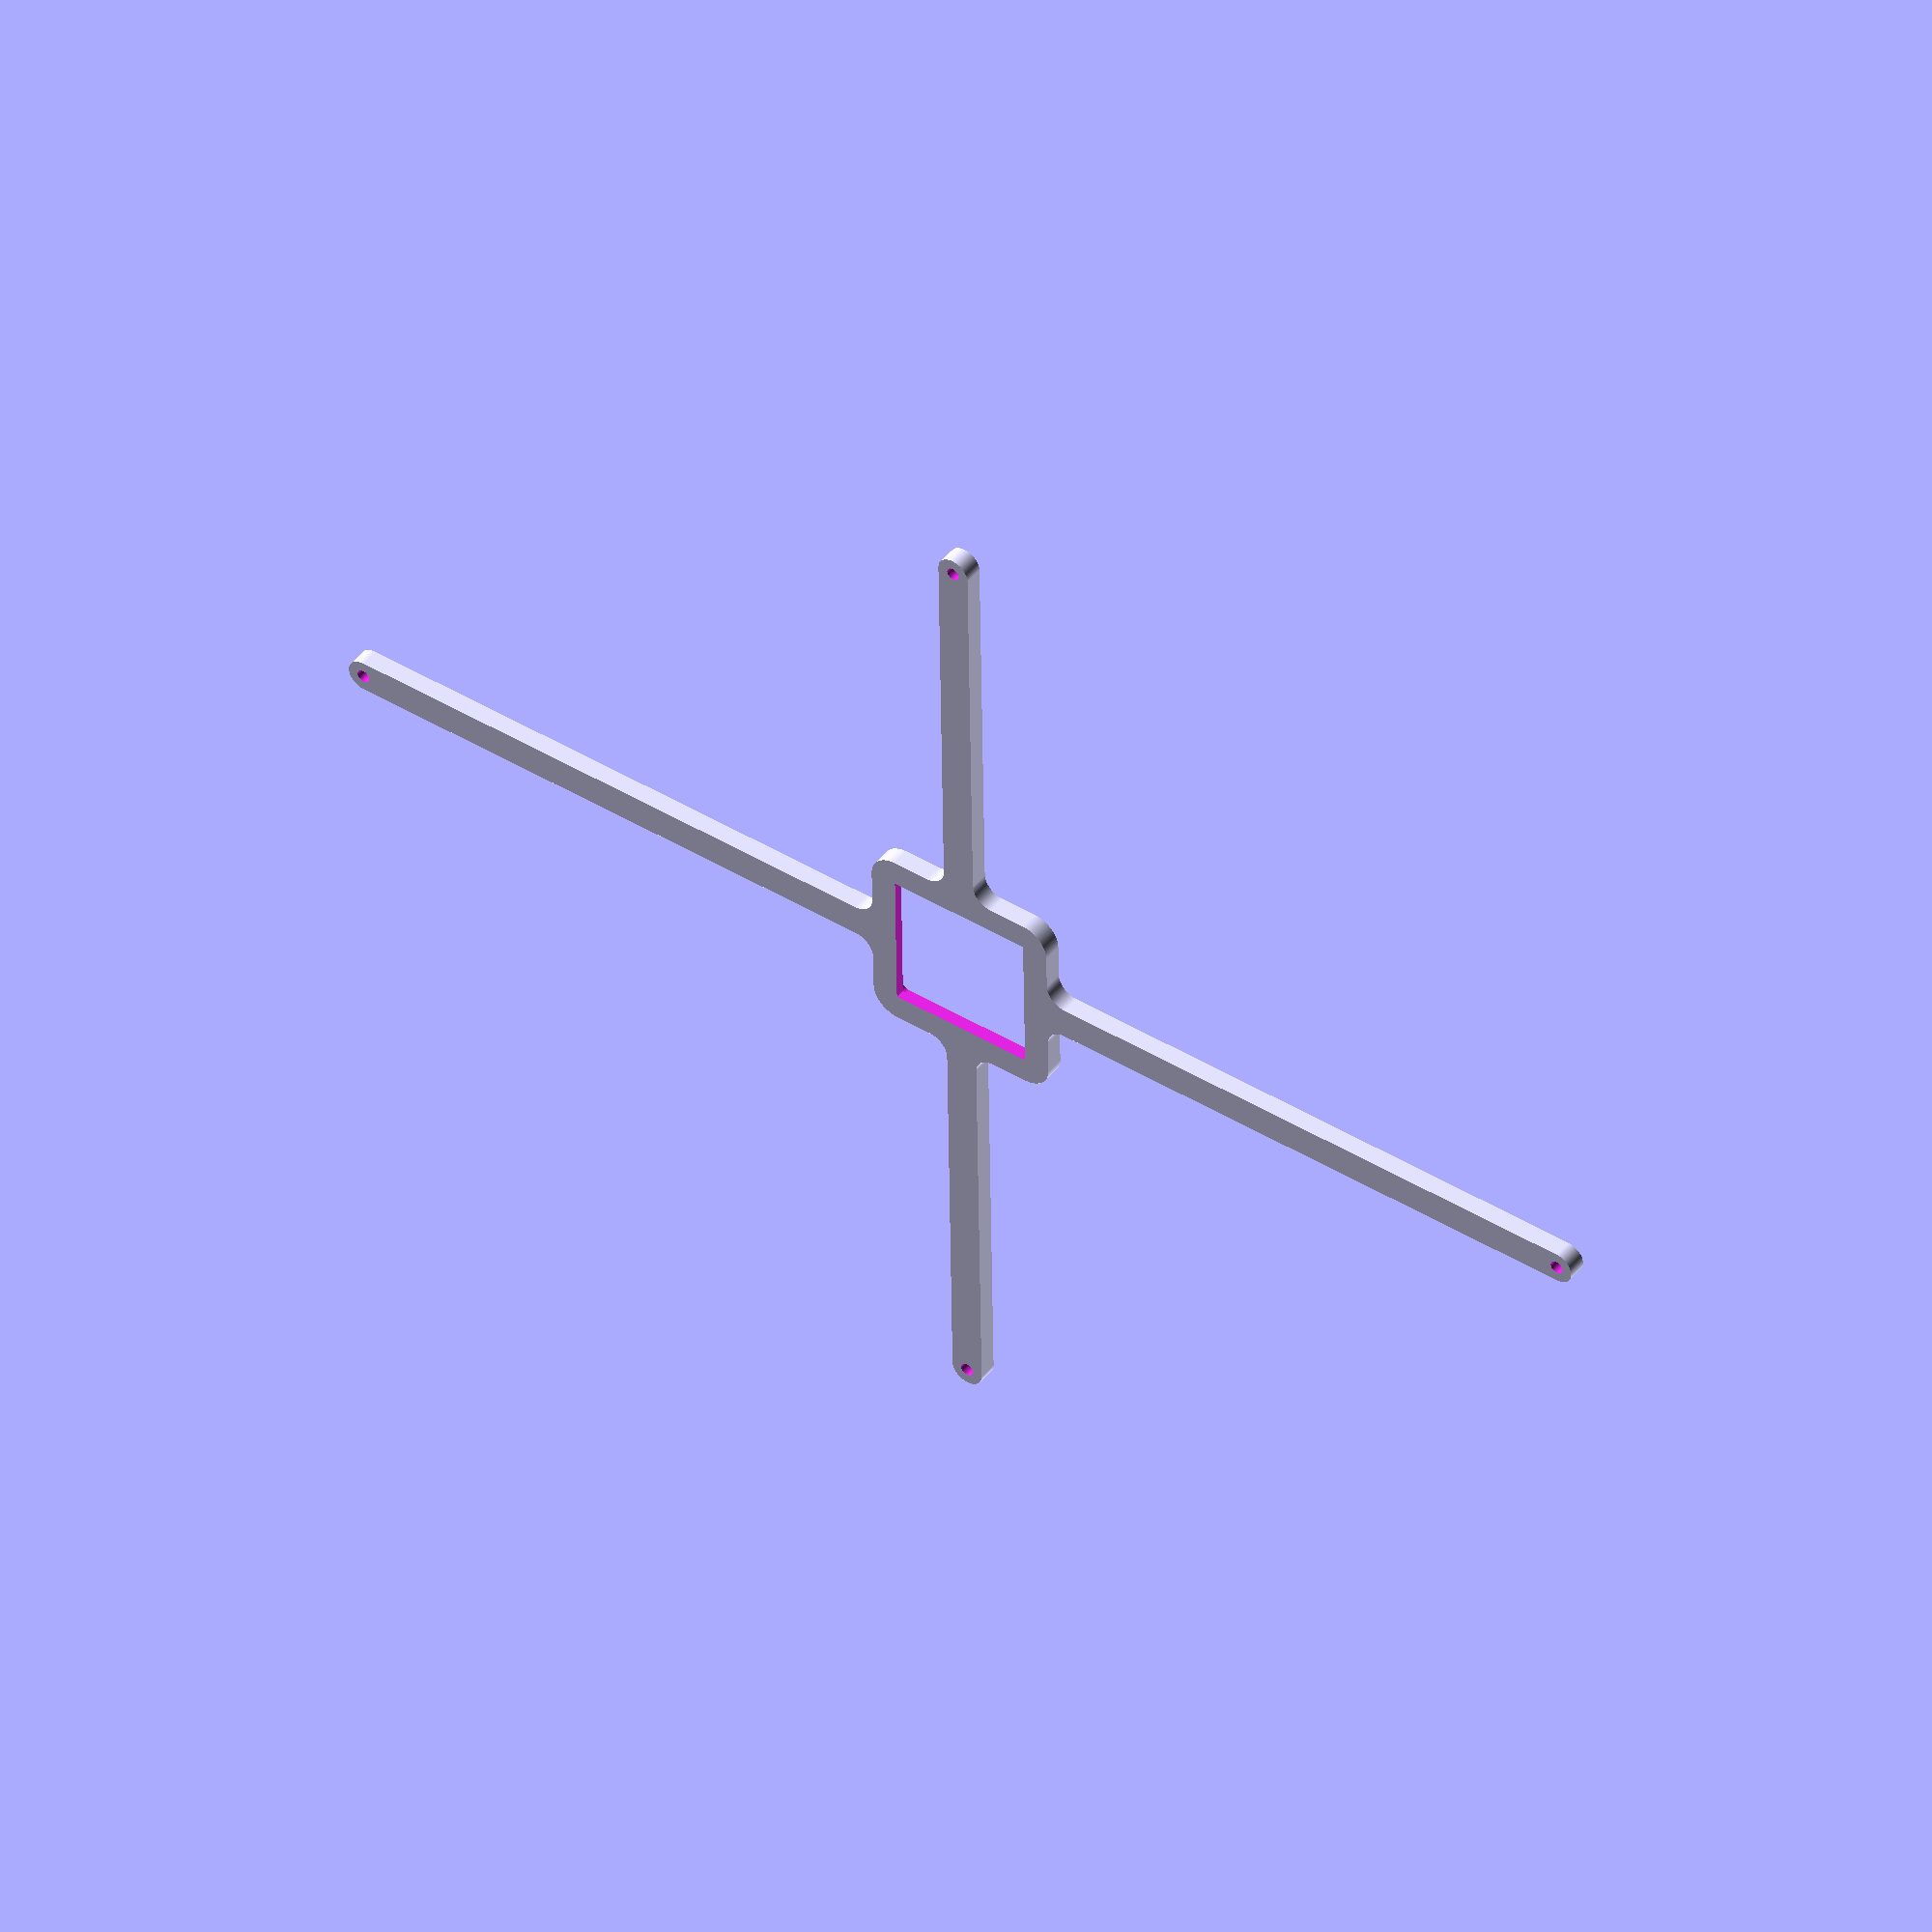
<openscad>
// Generated by SolidPython <Unknown> on 2023-06-03 20:10:09


scale(v = 0.0000010000) {
	translate(v = [-80000000, -60000000, 0]) {
		difference() {
			linear_extrude(convexity = 10, height = 2850000) {
				polygon(points = [[158023201.0318283439, 57556925.9855740145], [158023439.8212257922, 57556982.6943424493], [158189997.6769507527, 57598703.2653189674], [158190235.0027264655, 57598765.8171929643], [158225213.6099666059, 57608445.7014739141], [158225683.2997958362, 57608588.1803259328], [158260144.8043621778, 57619972.7236708030], [158260376.8854921162, 57620052.5648249090], [158422043.3885565698, 57677897.7645662799], [158422273.4403879941, 57677983.2772297561], [158456134.8214979172, 57691045.0532765836], [158456588.2842726111, 57691232.8837078959], [158489767.9668925405, 57705940.4254938811], [158489991.1046867967, 57706042.6301196814], [158645209.3182909787, 57779455.3777312338], [158645429.8806532025, 57779563.0276505202], [158677847.9320217371, 57795880.9034193531], [158678280.8006474674, 57796112.2765202150], [158709859.1228395998, 57814001.1750800163], [158710071.1683592200, 57814124.7588911057], [158857346.2562547624, 57902398.0494816601], [158857555.2050116956, 57902526.7999291644], [158888217.7230831385, 57921943.6253563240], [158888625.8287984431, 57922216.3128773049], [158918298.6740574837, 57943114.2883386686], [158918497.5851882398, 57943258.0611553788], [159056411.2077698112, 58045541.7746813595], [159056606.5306306779, 58045690.3857198954], [159085218.2185941637, 58068019.1661622152], [159085597.6311179101, 58068330.5419734195], [159113079.2337232530, 58092036.3354087323], [159113263.0948421955, 58092198.9126202464], [159240487.0685332119, 58207508.0010064617], [159240666.8844321072, 58207675.0414304957], [159266952.1960917115, 58232700.7385261282], [159267299.2614738345, 58233047.8039082736], [159292324.9585694373, 58259333.1155678257], [159292491.9989934862, 58259512.9314667284], [159407801.0873797238, 58386736.9051577672], [159407963.6645912230, 58386920.7662766948], [159431669.4580265880, 58414402.3688821197], [159431980.8338378072, 58414781.7814058512], [159454309.6142800152, 58443393.4693691805], [159454458.2253185511, 58443588.7922300622], [159556741.9388446510, 58581502.4148117825], [159556885.7116613388, 58581701.3259425312], [159577783.6871226728, 58611374.1712015048], [159578056.3746436536, 58611782.2769168094], [159597473.2000709772, 58642444.7949884906], [159597601.9505184591, 58642653.7437454313], [159685875.2411088347, 58789928.8316406384], [159685998.8249199092, 58790140.8771602735], [159703887.7234797478, 58821719.1993524507], [159704119.0965806246, 58822152.0679782033], [159720436.9723495543, 58854570.1193469241], [159720544.6222688258, 58854790.6817091703], [159793957.3698802292, 59010008.8953130394], [159794059.5745060444, 59010232.0331072882], [159808767.1162921190, 59043411.7157274112], [159808954.9467234313, 59043865.1785021126], [159822016.7227701843, 59077726.5596118644], [159822102.2354336679, 59077956.6114432886], [159879947.4351750612, 59239623.1145077869], [159880027.2763291597, 59239855.1956377253], [159891411.8196740746, 59274316.7002042234], [159891554.2985261083, 59274786.3900334612], [159901234.1828070581, 59309764.9972736686], [159901296.7346810699, 59310002.3230493888], [159943017.3056575358, 59476560.1787741780], [159943074.0144259930, 59476798.9681716412], [159951025.9199539125, 59512210.4115569144], [159951121.6750774086, 59512691.8050708771], [159957326.4450154006, 59548450.7753325105], [159957365.4336911440, 59548693.0894755572], [159982559.5839974284, 59718538.2546601892], [159982592.6142437756, 59718781.4526527524], [159987035.3007575274, 59754801.8032992184], [159987083.4099783301, 59755290.2644152120], [159989753.3102469444, 59791485.2192668766], [159989768.3602421880, 59791730.1881595999], [159998193.4564383030, 59963226.9610165060], [159998202.4900631905, 59963472.2254745513], [159999093.1720630527, 59999754.5877147615], [159999093.1720630527, 60000245.4122852236], [159998202.4900631905, 60036527.7745254263], [159998193.4564383030, 60036773.0389834717], [159989768.3602421880, 60208269.8118404374], [159989753.3102469444, 60208514.7807331607], [159987083.4099783301, 60244709.7355847582], [159987035.3007575274, 60245198.1967007518], [159982592.6142437756, 60281218.5473472103], [159982559.5839974284, 60281461.7453397736], [159957365.4336911440, 60451306.9105244279], [159957326.4450154006, 60451549.2246674746], [159951121.6750774086, 60487308.1949291006], [159951025.9199539125, 60487789.5884430632], [159943074.0144259930, 60523201.0318283513], [159943017.3056575358, 60523439.8212258145], [159901296.7346810400, 60689997.6769506633], [159901234.1828070581, 60690235.0027263835], [159891554.2985261083, 60725213.6099665090], [159891411.8196740746, 60725683.2997957468], [159880027.2763291597, 60760144.8043622673], [159879947.4351750612, 60760376.8854922056], [159822102.2354336977, 60922043.3885566667], [159822016.7227702141, 60922273.4403880909], [159808954.9467234313, 60956134.8214978948], [159808767.1162921190, 60956588.2842725962], [159794059.5745061040, 60989767.9668925703], [159793957.3698802888, 60989991.1046868190], [159720544.6222688258, 61145209.3182908520], [159720436.9723495245, 61145429.8806530982], [159704119.0965806246, 61177847.9320217818], [159703887.7234797478, 61178280.8006475344], [159685998.8249199390, 61209859.1228396893], [159685875.2411088645, 61210071.1683593243], [159597601.9505184293, 61357346.2562546507], [159597473.2000709176, 61357555.2050115913], [159578056.3746436834, 61388217.7230831459], [159577783.6871227026, 61388625.8287984505], [159556885.7116613090, 61418298.6740575060], [159556741.9388446212, 61418497.5851882547], [159454458.2253185213, 61556411.2077699825], [159454309.6142799854, 61556606.5306308642], [159431980.8338378072, 61585218.2185941339], [159431669.4580266178, 61585597.6311178580], [159407963.6645913124, 61613079.2337232158], [159407801.0873797834, 61613263.0948421508], [159292491.9989933968, 61740487.0685333535], [159292324.9585693777, 61740666.8844322562], [159267299.2614738941, 61766952.1960916892], [159266952.1960917413, 61767299.2614738345], [159240666.8844322860, 61792324.9585693479], [159240487.0685333908, 61792491.9989933819], [159113263.0948420763, 61907801.0873798579], [159113079.2337231338, 61907963.6645913720], [159085597.6311179101, 61931669.4580265582], [159085218.2185941935, 61931980.8338377625], [159056606.5306307375, 61954309.6142800748], [159056411.2077698410, 61954458.2253186107], [158918497.5851882994, 62056741.9388445616], [158918298.6740575731, 62056885.7116612718], [158888625.8287984133, 62077783.6871227175], [158888217.7230831087, 62078056.3746436983], [158857555.2050116062, 62097473.2000709027], [158857346.2562546432, 62097601.9505184069], [158710071.1683594584, 62185875.2411087677], [158709859.1228398383, 62185998.8249198571], [158678280.8006475270, 62203887.7234797478], [158677847.9320217967, 62204119.0965806097], [158645429.8806531131, 62220436.9723495245], [158645209.3182908595, 62220544.6222688109], [158489991.1046869457, 62293957.3698802441], [158489767.9668926895, 62294059.5745060444], [158456588.2842724621, 62308767.1162921712], [158456134.8214977384, 62308954.9467234835], [158422273.4403882623, 62322016.7227701470], [158422043.3885568380, 62322102.2354336232], [158260376.8854920566, 62379947.4351751059], [158260144.8043621480, 62380027.2763292119], [158225683.2997959256, 62391411.8196740374], [158225213.6099666655, 62391554.2985260561], [158190235.0027264059, 62401234.1828070506], [158189997.6769506633, 62401296.7346810475], [158023439.8212258220, 62443017.3056575507], [158023201.0318283439, 62443074.0144259855], [157987789.5884431005, 62451025.9199539050], [157987308.1949291229, 62451121.6750774086], [157951549.2246675789, 62457326.4450153634], [157951306.9105245471, 62457365.4336911216], [157781461.7453397512, 62482559.5839974210], [157781218.5473471880, 62482592.6142437607], [157745198.1967007816, 62487035.3007575199], [157744709.7355847657, 62487083.4099783227], [157708514.7807330489, 62489753.3102469370], [157708269.8118403256, 62489768.3602422029], [157536773.0389834642, 62498193.4564382955], [157536527.7745254040, 62498202.4900632054], [157463428.0251465738, 62499996.9881869629], [157463182.6128613353, 62500000.0000000000], [97990122.7246238291, 62500000.0000000000], [97843287.8015881926, 62503604.5950379968], [97696929.0457127988, 62514400.6654634774], [97551276.3234363496, 62532365.2153175622], [97406680.5249243677, 62557454.9664261714], [97263489.9941205978, 62589609.4753812701], [97122049.6895558238, 62628751.2791543528], [96982700.3533122241, 62674786.0817117840], [96845777.6901465803, 62727602.9811819792], [96711611.5587472916, 62787074.7370279506], [96580525.1770769358, 62853058.0765805542], [96452834.3437100649, 62925394.0401956961], [96328846.6770491600, 63003908.3642008826], [96208860.8742431551, 63088411.9007125422], [96093165.9916002601, 63178701.0733098164], [95982040.7482267916, 63274558.3674672619], [95875752.8545672596, 63375752.8545672521], [95774558.3674672544, 63482040.7482267842], [95678701.0733098090, 63593165.9916002601], [95588411.9007125497, 63708860.8742431551], [95503908.3642008901, 63828846.6770491526], [95425394.0401957035, 63952834.3437100723], [95353058.0765805542, 64080525.1770769432], [95287074.7370279431, 64211611.5587472916], [95227602.9811819792, 64345777.6901465803], [95174786.0817117840, 64482700.3533122241], [95128751.2791543603, 64622049.6895558164], [95089609.4753812701, 64763489.9941205904], [95057454.9664261639, 64906680.5249243751], [95032365.2153175622, 65051276.3234363571], [95014400.6654634774, 65196929.0457127914], [95003604.5950379968, 65343287.8015881926], [95000000.0000000000, 65490122.7246238291], [95000000.0000000000, 70986699.0100726783], [94999999.6068603247, 70986787.6815958172], [94999765.3048544526, 71013210.2337587029], [94999764.1254663169, 71013298.8983097672], [94998191.8026838452, 71101948.4039107710], [94998187.5266607404, 71102113.0280866474], [94996509.5435321033, 71151153.8669335097], [94996502.5571547300, 71151318.3983718157], [94991739.5500331521, 71245236.8958549351], [94991725.8687441945, 71245458.1549721211], [94986919.1535339355, 71311331.9346113503], [94986900.5709983259, 71311552.8360915780], [94974436.2236709297, 71442350.3354614824], [94974408.9969598651, 71442602.2156848460], [94965347.4625957608, 71517535.6000606716], [94965313.8638126701, 71517786.7097229511], [94944861.3748626113, 71657186.4040766209], [94944837.1494219899, 71657342.8834215850], [94937249.7265276313, 71703910.7126930803], [94937223.0264532566, 71704066.7888392508], [94935827.3097419441, 71711854.0394237041], [94935804.1722320020, 71711978.5847350061], [94928674.6871977746, 71749046.4307831228], [94928649.9738822877, 71749170.6730101258], [94908572.4260739088, 71846869.1519485414], [94908525.3977767825, 71847085.7878501713], [94893798.9920007586, 71911472.0622259825], [94893747.1731327176, 71911687.6024299264], [94861620.1859835982, 72039089.3390438557], [94861555.1315796971, 72039334.1917858124], [94841251.0960341841, 72112031.3006659746], [94841179.8597232997, 72112274.4268240184], [94799854.2363415509, 72246969.5341679901], [94799806.5949414074, 72247120.5406392813], [94785255.0048570335, 72292002.4182216823], [94785204.9784153104, 72292152.6514154226], [94784182.6245626211, 72295143.6472987980], [94784130.2256222665, 72295293.0695475638], [94768164.8042189330, 72339691.6847134382], [94768110.0459177792, 72339840.2585531026], [94718341.6651766896, 72471649.5426295102], [94718249.1781470776, 72471885.4050683677], [94689806.7815591544, 72541800.7365430593], [94689708.3491751254, 72542034.1803403348], [94637130.2259450406, 72662445.5035340339], [94637039.2696002722, 72662647.6661367863], [94609273.3302408457, 72722576.8907819837], [94609177.9149457514, 72722776.9874987602], [94571529.6356857568, 72799528.2247872055], [94571429.8083300442, 72799726.1572849154], [94541034.9291398674, 72858365.8253788501], [94540930.7387814820, 72858561.4963880032], [94477895.7697284520, 72973843.4918238968], [94477771.4190887511, 72974064.2221098095], [94439893.8324274719, 73039351.3719003946], [94439763.9299976975, 73039568.8812092841], [94365995.8698404878, 73159605.7605041713], [94365911.8991366923, 73159740.0049762279], [94340575.0814643204, 73199541.7308125049], [94340488.9956803024, 73199674.6288755834], [94338749.5776161551, 73202313.8879705518], [94338661.3983359337, 73202445.4063035399], [94312077.0138616413, 73241424.9164524674], [94311986.7631940842, 73241555.0220802575], [94230768.8017268181, 73356682.0033893585], [94230620.1476320922, 73356887.1543114334], [94185561.2594116777, 73417441.4282418787], [94185407.4559940249, 73417642.7475142628], [94104326.3748709261, 73521031.3546214104], [94104187.6495464444, 73521204.2651732862], [94062286.6670556366, 73572260.7732920796], [94062144.1429429203, 73572430.5662598014], [94006459.8132460117, 73637295.0463920534], [94006313.5603853464, 73637461.6383346915], [93962190.7920124233, 73686610.8058372289], [93962040.8822765350, 73686774.1148868352], [93872122.4469674230, 73782576.1022722125], [93871946.7393533140, 73782758.6174087226], [93818913.9249698520, 73836467.5002643317], [93818733.6501408368, 73836645.5056764334], [93717232.9312403202, 73934360.3108631819], [93717117.9924064577, 73934469.2223953754], [93682613.5955834985, 73966649.6249601990], [93682496.9466696978, 73966756.7029144466], [93676626.6250888407, 73972060.3451847732], [93676532.0935772061, 73972144.6699868441], [93648204.8194685280, 73997093.0228208005], [93648109.2273678184, 73997176.1433911473], [93572430.5662603974, 74062144.1429424286], [93572260.7732926607, 74062286.6670551598], [93521204.2651728690, 74104187.6495467722], [93521031.3546210080, 74104326.3748712540], [93417642.7475143671, 74185407.4559939355], [93417441.4282419980, 74185561.2594115883], [93356887.1543112546, 74230620.1476322263], [93356682.0033891648, 74230768.8017269522], [93241555.0220801830, 74311986.7631941289], [93241424.9164523929, 74312077.0138617009], [93202445.4063034654, 74338661.3983359933], [93202313.8879704475, 74338749.5776162297], [93199674.6288759708, 74340488.9956800342], [93199541.7308129072, 74340575.0814640373], [93159740.0049768984, 74365911.8991362453], [93159605.7605048418, 74365995.8698400557], [93039568.8812089562, 74439763.9299978912], [93039351.3719000816, 74439893.8324276656], [92974064.2221099436, 74477771.4190886766], [92973843.4918240309, 74477895.7697283626], [92858561.4963876605, 74540930.7387816608], [92858365.8253785223, 74541034.9291400611], [92799726.1572849005, 74571429.8083300889], [92799528.2247871757, 74571529.6356857866], [92722776.9874986410, 74609177.9149458110], [92722576.8907818645, 74609273.3302409202], [92662647.6661366820, 74637039.2696003318], [92662445.5035339296, 74637130.2259450853], [92542034.1803409457, 74689708.3491748720], [92541800.7365436703, 74689806.7815589011], [92471885.4050680846, 74718249.1781471968], [92471649.5426292270, 74718341.6651768088], [92353174.3293854594, 74763075.3845229894], [92352936.1996931732, 74763161.8668354452], [92281670.0202978700, 74788026.6043831259], [92281429.7761955857, 74788107.0264698267], [92147268.9412713796, 74831135.4991673380], [92147117.7846627384, 74831182.6620451212], [92101967.5194762796, 74844878.8389889747], [92101815.6350471377, 74844923.6025629491], [92098776.6967118531, 74845793.1527765542], [92098624.1225436181, 74845835.5058233142], [92053062.8245870024, 74858095.1892504692], [92052909.5989341289, 74858135.1211509556], [91916294.2633186728, 74892585.5081577748], [91916047.8411513716, 74892644.3388995379], [91842415.6559643149, 74909240.2662193775], [91842167.8225376010, 74909292.8355385363], [91717961.9855799824, 74933998.9454208910], [91717712.8999655843, 74934045.2195758671], [91643334.6512358338, 74946890.4371624142], [91643084.4733092338, 74946930.3864521533], [91517786.7097228318, 74965313.8638126850], [91517535.6000605524, 74965347.4625957608], [91442602.2156846374, 74974408.9969598949], [91442350.3354612738, 74974436.2236709744], [91311552.8360921293, 74986900.5709982961], [91311331.9346118867, 74986919.1535339057], [91245458.1549719125, 74991725.8687442094], [91245236.8958547413, 74991739.5500331521], [91151318.3983722925, 74996502.5571547002], [91151153.8669339865, 74996509.5435320735], [91102113.0280860513, 74998187.5266607404], [91101948.4039101750, 74998191.8026838601], [91013298.8983094543, 74999764.1254663467], [91013210.2337583750, 74999765.3048544675], [90986787.6815967709, 74999999.6068603247], [90986699.0100736469, 75000000.0000000000], [85490122.7246235162, 75000000.0000000000], [85343287.8015881926, 75003604.5950379819], [85196929.0457131118, 75014400.6654634476], [85051276.3234362155, 75032365.2153175920], [84906680.5249245167, 75057454.9664261490], [84763489.9941204786, 75089609.4753812999], [84622049.6895557791, 75128751.2791543752], [84482700.3533122241, 75174786.0817117989], [84345777.6901465207, 75227602.9811819941], [84211611.5587474257, 75287074.7370278984], [84080525.1770768911, 75353058.0765805990], [83952834.3437101096, 75425394.0401956737], [83828846.6770491451, 75503908.3642008752], [83708860.8742431253, 75588411.9007125646], [83593165.9916002750, 75678701.0733098239], [83482040.7482267022, 75774558.3674673140], [83375752.8545672596, 75875752.8545672596], [83274558.3674673140, 75982040.7482267022], [83178701.0733098239, 76093165.9916002750], [83088411.9007125646, 76208860.8742431253], [83003908.3642008752, 76328846.6770491451], [82925394.0401956737, 76452834.3437101096], [82853058.0765805990, 76580525.1770768911], [82787074.7370278984, 76711611.5587474257], [82727602.9811819941, 76845777.6901465207], [82674786.0817117989, 76982700.3533122241], [82628751.2791543752, 77122049.6895557791], [82589609.4753812999, 77263489.9941204786], [82557454.9664261490, 77406680.5249245167], [82532365.2153175920, 77551276.3234362155], [82514400.6654634476, 77696929.0457131118], [82503604.5950379819, 77843287.8015881926], [82500000.0000000000, 77990122.7246235162], [82500000.0000000000, 162463182.6128612757], [82499996.9881869555, 162463428.0251465142], [82498202.4900631905, 162536527.7745259404], [82498193.4564382881, 162536773.0389839709], [82489768.3602422327, 162708269.8118400574], [82489753.3102469593, 162708514.7807327807], [82487083.4099783301, 162744709.7355847061], [82487035.3007575423, 162745198.1967007220], [82482592.6142437905, 162781218.5473470688], [82482559.5839974433, 162781461.7453396022], [82457365.4336911291, 162951306.9105244875], [82457326.4450153708, 162951549.2246675491], [82451121.6750774235, 162987308.1949290633], [82451025.9199539274, 162987789.5884430408], [82443074.0144260228, 163023201.0318282247], [82443017.3056575805, 163023439.8212256730], [82401296.7346810848, 163189997.6769505441], [82401234.1828070879, 163190235.0027262568], [82391554.2985261083, 163225213.6099664867], [82391411.8196740896, 163225683.2997957468], [82380027.2763289362, 163260144.8043629527], [82379947.4351748377, 163260376.8854928613], [82322102.2354337275, 163422043.3885565996], [82322016.7227702439, 163422273.4403880537], [82308954.9467234761, 163456134.8214978278], [82308767.1162921637, 163456588.2842725217], [82294059.5745062679, 163489767.9668922126], [82293957.3698804677, 163489991.1046864688], [82220544.6222688109, 163645209.3182908893], [82220436.9723495245, 163645429.8806531131], [82204119.0965806544, 163677847.9320217073], [82203887.7234797925, 163678280.8006474674], [82185998.8249198943, 163709859.1228397489], [82185875.2411088049, 163710071.1683593690], [82097601.9505185634, 163857346.2562543750], [82097473.2000710666, 163857555.2050113380], [82078056.3746436089, 163888217.7230832577], [82077783.6871226281, 163888625.8287985623], [82056885.7116610855, 163918298.6740578413], [82056741.9388443679, 163918497.5851885676], [81954458.2253187150, 164056411.2077697217], [81954309.6142801791, 164056606.5306306183], [81931980.8338378072, 164085218.2185941339], [81931669.4580266029, 164085597.6311178505], [81907963.6645913273, 164113079.2337231934], [81907801.0873798132, 164113263.0948421359], [81792491.9989932179, 164240487.0685335696], [81792324.9585691839, 164240666.8844324648], [81767299.2614741474, 164266952.1960914433], [81766952.1960919946, 164267299.2614735961], [81740666.8844316006, 164292324.9585699737], [81740487.0685327053, 164292491.9989939928], [81613263.0948422551, 164407801.0873796940], [81613079.2337233275, 164407963.6645912230], [81585597.6311182529, 164431669.4580262899], [81585218.2185945213, 164431980.8338374794], [81556606.5306306481, 164454309.6142801046], [81556411.2077697664, 164454458.2253186703], [81418497.5851878971, 164556741.9388448596], [81418298.6740571558, 164556885.7116615474], [81388625.8287983537, 164577783.6871227622], [81388217.7230830342, 164578056.3746437430], [81357555.2050118297, 164597473.2000707686], [81357346.2562548965, 164597601.9505182803], [81210071.1683588922, 164685875.2411091030], [81209859.1228392571, 164685998.8249201775], [81178280.8006478995, 164703887.7234795392], [81177847.9320221543, 164704119.0965804160], [81145429.8806524277, 164720436.9723498821], [81145209.3182901740, 164720544.6222691536], [80989991.1046871394, 164793957.3698801398], [80989767.9668928981, 164794059.5745059550], [80956588.2842725217, 164808767.1162921488], [80956134.8214978129, 164808954.9467234612], [80922273.4403886050, 164822016.7227700055], [80922043.3885571808, 164822102.2354334891], [80760376.8854919076, 164879947.4351751804], [80760144.8043619692, 164880027.2763292789], [80725683.2997961938, 164891411.8196739554], [80725213.6099669486, 164891554.2985259891], [80690235.0027257949, 164901234.1828072071], [80689997.6769500822, 164901296.7346811891], [80523439.8212256432, 164943017.3056575954], [80523201.0318281800, 164943074.0144260228], [80487789.5884433687, 164951025.9199538529], [80487308.1949294060, 164951121.6750773787], [80451549.2246669978, 164957326.4450154901], [80451306.9105239511, 164957365.4336912334], [80281461.7453395426, 164982559.5839974582], [80281218.5473469794, 164982592.6142438054], [80245198.1967008710, 164987035.3007575274], [80244709.7355848700, 164987083.4099783301], [80208514.7807327807, 164989753.3102469742], [80208269.8118400574, 164989768.3602422178], [80036773.0389833897, 164998193.4564383030], [80036527.7745253444, 164998202.4900632203], [80000245.4122852385, 164999093.1720630527], [79999754.5877147913, 164999093.1720630527], [79963472.2254747152, 164998202.4900632203], [79963226.9610166699, 164998193.4564383030], [79791730.1881599575, 164989768.3602422178], [79791485.2192672342, 164989753.3102469742], [79755290.2644150406, 164987083.4099783301], [79754801.8032990396, 164987035.3007575274], [79718781.4526532292, 164982592.6142438352], [79718538.2546606660, 164982559.5839974880], [79548693.0894756168, 164957365.4336911440], [79548450.7753325701, 164957326.4450154006], [79512691.8050706983, 164951121.6750774086], [79512210.4115567356, 164951025.9199538827], [79476798.9681721926, 164943074.0144261122], [79476560.1787747294, 164943017.3056576848], [79310002.3230487555, 164901296.7346808910], [79309764.9972730428, 164901234.1828069091], [79274786.3900334835, 164891554.2985261381], [79274316.7002042383, 164891411.8196741045], [79239855.1956385076, 164880027.2763294280], [79239623.1145085692, 164879947.4351753294], [79077956.6114433855, 164822102.2354337275], [79077726.5596119612, 164822016.7227702439], [79043865.1785023361, 164808954.9467235208], [79043411.7157276273, 164808767.1162922084], [79010232.0331071317, 164794059.5745059550], [79010008.8953128904, 164793957.3698801398], [78854790.6817084998, 164720544.6222684681], [78854570.1193462610, 164720436.9723491967], [78822152.0679785311, 164704119.0965807736], [78821719.1993527710, 164703887.7234798968], [78790140.8771598488, 164685998.8249196410], [78789928.8316402137, 164685875.2411085665], [78642653.7437453121, 164597601.9505183995], [78642444.7949883789, 164597473.2000708878], [78611782.2769170552, 164578056.3746438026], [78611374.1712017506, 164577783.6871228218], [78581701.3259420395, 164556885.7116609812], [78581502.4148112833, 164556741.9388442934], [78443588.7922302485, 164454458.2253187001], [78443393.4693693668, 164454309.6142801344], [78414781.7814058810, 164431980.8338378072], [78414402.3688821495, 164431669.4580266178], [78386920.7662765384, 164407963.6645911038], [78386736.9051576108, 164407801.0873795748], [78259512.9314670563, 164292491.9989937842], [78259333.1155681610, 164292324.9585697651], [78233047.8039083481, 164267299.2614739239], [78232700.7385261953, 164266952.1960917711], [78207675.0414305031, 164240666.8844321072], [78207508.0010064691, 164240487.0685332119], [78092198.9126199335, 164113263.0948418677], [78092036.3354084194, 164113079.2337229252], [78068330.5419734120, 164085597.6311178803], [78068019.1661622077, 164085218.2185941637], [78045690.3857200742, 164056606.5306309462], [78045541.7746815383, 164056411.2077700496], [77943258.0611553937, 163918497.5851882398], [77943114.2883386761, 163918298.6740575135], [77922216.3128772378, 163888625.8287983537], [77921943.6253562719, 163888217.7230830491], [77902526.7999291867, 163857555.2050117552], [77902398.0494816750, 163857346.2562547922], [77814124.7588911653, 163710071.1683593392], [77814001.1750800759, 163709859.1228397191], [77796112.2765203416, 163678280.8006477356], [77795880.9034194797, 163677847.9320219755], [77779563.0276504904, 163645429.8806531429], [77779455.3777312040, 163645209.3182909191], [77706042.6301196069, 163489991.1046866477], [77705940.4254938066, 163489767.9668923914], [77691232.8837078959, 163456588.2842726111], [77691045.0532765836, 163456134.8214979172], [77677983.2772297859, 163422273.4403880835], [77677897.7645663023, 163422043.3885566294], [77620052.5648248494, 163260376.8854919970], [77619972.7236707509, 163260144.8043620884], [77608588.1803259552, 163225683.2997959554], [77608445.7014739364, 163225213.6099666953], [77598765.8171929717, 163190235.0027264953], [77598703.2653189749, 163189997.6769507825], [77556982.6943423599, 163023439.8212254643], [77556925.9855739176, 163023201.0318280160], [77548974.0800461322, 162987789.5884433091], [77548878.3249226362, 162987308.1949293315], [77542673.5549845994, 162951549.2246673107], [77542634.5663088411, 162951306.9105242491], [77517440.4160026610, 162781461.7453402579], [77517407.3857563138, 162781218.5473477244], [77512964.6992424428, 162745198.1967004836], [77512916.5900216550, 162744709.7355844676], [77510246.6897530854, 162708514.7807334363], [77510231.6397578120, 162708269.8118407130], [77501806.5435616970, 162536773.0389833748], [77501797.5099367946, 162536527.7745253444], [77500003.0118130445, 162463428.0251465142], [77500000.0000000000, 162463182.6128612757], [77500000.0000000000, 77990122.7246235162], [77496395.4049620181, 77843287.8015881777], [77485599.3345365524, 77696929.0457130969], [77467634.7846824080, 77551276.3234362006], [77442545.0335738510, 77406680.5249245018], [77410390.5246186703, 77263489.9941203892], [77371248.7208456546, 77122049.6895558387], [77325213.9182882011, 76982700.3533122092], [77272397.0188179910, 76845777.6901465058], [77212925.2629720271, 76711611.5587472767], [77146941.9234194756, 76580525.1770769954], [77074605.9598043114, 76452834.3437100947], [76996091.6357991099, 76328846.6770491302], [76911588.0992874205, 76208860.8742431253], [76821298.9266901612, 76093165.9916002601], [76725441.6325326711, 75982040.7482266873], [76624247.1454327404, 75875752.8545672446], [76517959.2517732978, 75774558.3674673140], [76406834.0083997250, 75678701.0733098239], [76291139.1257568598, 75588411.9007125646], [76171153.3229508549, 75503908.3642008752], [76047165.6562898904, 75425394.0401956737], [75919474.8229229897, 75353058.0765805095], [75788388.4412527084, 75287074.7370279580], [75654222.3098534793, 75227602.9811819941], [75517299.6466877759, 75174786.0817117840], [75377950.3104441464, 75128751.2791543305], [75236510.0058795959, 75089609.4753813148], [75093319.4750754833, 75057454.9664261490], [74948723.6765637845, 75032365.2153175920], [74803070.9542868882, 75014400.6654634476], [74656712.1984118074, 75003604.5950379819], [74509877.2753764838, 75000000.0000000000], [69013300.9899263531, 75000000.0000000000], [69013212.3184032291, 74999999.6068603247], [68986789.7662416250, 74999765.3048544675], [68986701.1016905457, 74999764.1254663467], [68898051.5960898250, 74998191.8026838601], [68897886.9719139487, 74998187.5266607404], [68848846.1330660135, 74996509.5435320735], [68848681.6016277075, 74996502.5571547002], [68754763.1041452587, 74991739.5500331521], [68754541.8450280875, 74991725.8687442094], [68688668.0653881133, 74986919.1535339057], [68688447.1639078707, 74986900.5709982961], [68543461.0397813767, 74973084.1187154055], [68543303.5342780799, 74973067.8499167114], [68496411.1778171957, 74967848.7872723341], [68496253.9496570826, 74967830.0265943855], [68493118.3813172877, 74967430.6834299862], [68492961.4699215740, 74967409.4355765581], [68446257.8813153356, 74960708.2028141618], [68446101.3260259181, 74960684.4731126875], [68302280.4479541928, 74937718.7252769470], [68302061.9405260384, 74937681.3450890779], [68237086.2263850868, 74925823.1864250749], [68236868.6012466997, 74925780.9718098491], [68153130.8480514437, 74908572.4260739088], [68152914.2121498138, 74908525.3977767825], [68088527.9377742559, 74893798.9920008183], [68088312.3975703120, 74893747.1731327921], [67960910.6609561145, 74861620.1859835982], [67960665.8082141578, 74861555.1315797120], [67887968.6993341744, 74841251.0960342288], [67887725.5731761307, 74841179.8597233444], [67766656.4718804806, 74804034.8127949983], [67766415.2283567339, 74803957.4403000921], [67694839.8082190454, 74779997.4166968614], [67694600.6021716148, 74779913.9576794505], [67562171.4835082889, 74731819.1802054644], [67562023.0838500559, 74731763.9516004473], [67517935.8377790749, 74714957.8085822612], [67517788.3312062472, 74714900.2371627241], [67514852.9556174725, 74713727.7040383369], [67514706.3791138679, 74713667.8042389452], [67471173.3845760971, 74695474.1213836372], [67471027.7748923451, 74695411.9082228690], [67337554.4964658320, 74637130.2259449810], [67337352.3338630795, 74637039.2696002275], [67277423.1092181355, 74609273.3302409202], [67277223.0125013590, 74609177.9149458110], [67200471.7752126157, 74571529.6356856823], [67200273.8427148908, 74571429.8083299845], [67141634.1746214926, 74541034.9291400760], [67141438.5036123544, 74540930.7387816757], [67026156.5081758946, 74477895.7697283328], [67025935.7778899819, 74477771.4190886468], [66960648.6280998439, 74439893.8324276209], [66960431.1187909544, 74439763.9299978465], [66840394.2394958287, 74365995.8698404878], [66840259.9950237721, 74365911.8991366923], [66800458.2691871673, 74340575.0814641118], [66800325.3711240739, 74340488.9956800640], [66797686.1120290756, 74338749.5776159018], [66797554.5936961025, 74338661.3983356953], [66758575.0835480392, 74312077.0138620138], [66758444.9779202491, 74311986.7631944418], [66643317.9966107607, 74230768.8017269075], [66643112.8456886858, 74230620.1476321816], [66582558.5717578977, 74185561.2594115138], [66582357.2524855137, 74185407.4559938610], [66478968.6453790218, 74104326.3748712689], [66478795.7348271459, 74104187.6495467871], [66427739.2267075032, 74062286.6670552939], [66427569.4337397814, 74062144.1429425627], [66362704.9536077976, 74006459.8132458925], [66362538.3616651595, 74006313.5603852272], [66313389.1941628754, 73962190.7920125276], [66313225.8851132691, 73962040.8822766244], [66217423.8977278322, 73872122.4469674677], [66217241.3825913221, 73871946.7393533587], [66163532.4997356534, 73818913.9249698371], [66163354.4943235368, 73818733.6501408219], [66065639.6891365796, 73717232.9312400818], [66065530.7776044011, 73717117.9924062192], [66033350.3750398010, 73682613.5955835134], [66033243.2970855534, 73682496.9466696978], [66027939.6548157483, 73676626.6250894219], [66027855.3300136775, 73676532.0935778022], [66002906.9771791995, 73648204.8194685131], [66002823.8566088527, 73648109.2273678035], [65937855.8570574373, 73572430.5662602335], [65937713.3329447061, 73572260.7732924968], [65895812.3504532129, 73521204.2651728541], [65895673.6251287311, 73521031.3546209782], [65814592.5440061390, 73417642.7475144863], [65814438.7405884862, 73417441.4282421023], [65769379.8523678184, 73356887.1543113142], [65769231.1982730925, 73356682.0033892393], [65688013.2368055582, 73241555.0220797509], [65687922.9861379862, 73241424.9164519608], [65661338.6016643047, 73202445.4063038975], [65661250.4223840982, 73202313.8879709244], [65659511.0043199360, 73199674.6288759261], [65659424.9185358882, 73199541.7308128327], [65634088.1008633077, 73159740.0049762279], [65634004.1301595122, 73159605.7605041713], [65560236.0700021535, 73039568.8812090456], [65560106.1675723791, 73039351.3719001561], [65522228.5809113532, 72974064.2221100181], [65522104.2302716672, 72973843.4918241054], [65459069.2612183243, 72858561.4963876456], [65458965.0708599240, 72858365.8253785074], [65428570.1916700155, 72799726.1572851092], [65428470.3643143177, 72799528.2247873843], [65390822.0850541890, 72722776.9874986410], [65390726.6697590798, 72722576.8907818645], [65362960.7303997725, 72662647.6661369205], [65362869.7740550190, 72662445.5035341680], [65310291.6508249491, 72542034.1803405434], [65310193.2184409201, 72541800.7365432680], [65281750.8218528777, 72471885.4050682634], [65281658.3348232657, 72471649.5426294059], [65236924.6154770255, 72353174.3293854892], [65236838.1331645697, 72352936.1996932030], [65211973.3956168145, 72281670.0202976763], [65211892.9735301286, 72281429.7761953920], [65168864.5008326322, 72147268.9412712902], [65168817.3379548341, 72147117.7846626490], [65155121.1610110998, 72101967.5194765329], [65155076.3974371254, 72101815.6350474060], [65154206.8472234458, 72098776.6967118680], [65154164.4941766858, 72098624.1225436181], [65141904.8107495308, 72053062.8245870024], [65141864.8788490444, 72052909.5989341289], [65107414.4918422252, 71916294.2633186728], [65107355.6611004621, 71916047.8411513716], [65090759.7337806225, 71842415.6559643149], [65090707.1644614637, 71842167.8225376010], [65066001.0545791090, 71717961.9855799824], [65065954.7804241329, 71717712.8999655843], [65053109.5628375858, 71643334.6512358338], [65053069.6135478467, 71643084.4733092338], [65034686.1361873150, 71517786.7097228318], [65034652.5374042392, 71517535.6000605524], [65025591.0030401051, 71442602.2156846374], [65025563.7763290256, 71442350.3354612738], [65013099.4290017039, 71311552.8360921293], [65013080.8464660943, 71311331.9346118867], [65008274.1312557906, 71245458.1549719125], [65008260.4499668479, 71245236.8958547413], [65003497.4428452998, 71151318.3983722925], [65003490.4564679265, 71151153.8669339865], [65001812.4733392596, 71102113.0280860513], [65001808.1973161399, 71101948.4039101750], [65000235.8745336533, 71013298.8983094543], [65000234.6951455325, 71013210.2337583750], [65000000.3931396753, 70986787.6815967709], [65000000.0000000000, 70986699.0100736469], [65000000.0000000000, 65490122.7246235311], [64996395.4049620181, 65343287.8015881777], [64985599.3345365524, 65196929.0457130745], [64967634.7846824080, 65051276.3234361932], [64942545.0335738510, 64906680.5249244943], [64910390.5246186852, 64763489.9941204265], [64871248.7208456397, 64622049.6895558015], [64825213.9182882011, 64482700.3533122092], [64772397.0188180059, 64345777.6901465654], [64712925.2629720271, 64211611.5587472841], [64646941.9234194309, 64080525.1770769283], [64574605.9598043561, 63952834.3437101692], [64496091.6357991099, 63828846.6770491451], [64411588.0992873609, 63708860.8742430508], [64321298.9266901612, 63593165.9916002527], [64225441.6325327307, 63482040.7482267767], [64124247.1454326659, 63375752.8545671701], [64017959.2517732978, 63274558.3674673215], [63906834.0083997250, 63178701.0733098164], [63791139.1257567555, 63088411.9007124826], [63671153.3229508549, 63003908.3642008752], [63547165.6562899947, 62925394.0401957333], [63419474.8229231089, 62853058.0765805915], [63288388.4412525743, 62787074.7370278984], [63154222.3098534793, 62727602.9811820015], [63017299.6466877759, 62674786.0817117840], [62877950.3104441464, 62628751.2791543379], [62736510.0058794469, 62589609.4753812775], [62593319.4750756323, 62557454.9664261714], [62448723.6765636504, 62532365.2153175622], [62303070.9542872012, 62514400.6654634774], [62156712.1984118074, 62503604.5950379968], [62009877.2753761709, 62500000.0000000000], [2536817.3871386647, 62500000.0000000000], [2536571.9748534262, 62499996.9881869629], [2463472.2254745960, 62498202.4900632054], [2463226.9610165656, 62498193.4564382955], [2291730.1881594956, 62489768.3602421954], [2291485.2192667723, 62489753.3102469295], [2255290.2644152045, 62487083.4099783227], [2254801.8032992184, 62487035.3007575199], [2218781.4526529610, 62482592.6142437831], [2218538.2546603978, 62482559.5839974433], [2048693.0894757211, 62457365.4336911663], [2048450.7753326595, 62457326.4450154081], [2012691.8050709367, 62451121.6750774160], [2012210.4115569592, 62451025.9199539125], [1976798.9681715965, 62443074.0144259706], [1976560.1787741482, 62443017.3056575358], [1810002.3230492175, 62401296.7346810251], [1809764.9972735047, 62401234.1828070283], [1774786.3900335133, 62391554.2985261157], [1774316.7002042532, 62391411.8196740970], [1739855.1956377625, 62380027.2763291746], [1739623.1145078540, 62379947.4351750687], [1577956.6114431322, 62322102.2354336008], [1577726.5596117079, 62322016.7227701247], [1543865.1785022616, 62308954.9467234835], [1543411.7157275379, 62308767.1162921712], [1510232.0331074893, 62294059.5745061338], [1510008.8953132331, 62293957.3698803335], [1354790.6817088723, 62220544.6222686917], [1354570.1193466485, 62220436.9723494053], [1322152.0679782927, 62204119.0965806544], [1321719.1993525326, 62203887.7234797925], [1290140.8771607280, 62185998.8249201626], [1289928.8316411078, 62185875.2411090732], [1142653.7437449098, 62097601.9505181387], [1142444.7949879467, 62097473.2000706345], [1111782.2769168019, 62078056.3746436611], [1111374.1712014973, 62077783.6871226802], [1081701.3259423971, 62056885.7116612718], [1081502.4148116708, 62056741.9388445616], [943588.7922304869, 61954458.2253188565], [943393.4693695903, 61954309.6142803207], [914781.7814057767, 61931980.8338377327], [914402.3688820601, 61931669.4580265284], [886920.7662768066, 61907963.6645913273], [886736.9051578641, 61907801.0873798132], [759512.9314663112, 61792491.9989931136], [759333.1155674160, 61792324.9585690722], [733047.8039084375, 61767299.2614740059], [732700.7385262847, 61766952.1960918680], [707675.0414304137, 61740666.8844320253], [707508.0010063946, 61740487.0685331225], [592198.9126201272, 61613263.0948420763], [592036.3354085982, 61613079.2337231487], [568330.5419734716, 61585597.6311180070], [568019.1661622822, 61585218.2185942680], [545690.3857202530, 61556606.5306311548], [545541.7746816874, 61556411.2077702805], [443258.0611553192, 61418497.5851881802], [443114.2883386314, 61418298.6740574315], [422216.3128772080, 61388625.8287983239], [421943.6253562272, 61388217.7230830118], [402526.7999291718, 61357555.2050117254], [402398.0494816601, 61357346.2562547922], [314124.7588908076, 61210071.1683587581], [314001.1750797331, 61209859.1228391230], [296112.2765204608, 61178280.8006479144], [295880.9034195840, 61177847.9320221692], [279563.0276501775, 61145429.8806525469], [279455.3777309060, 61145209.3182902932], [206042.6301199198, 60989991.1046872810], [205940.4254941046, 60989767.9668930322], [191232.8837078214, 60956588.2842724249], [191045.0532765090, 60956134.8214977235], [177983.2772300541, 60922273.4403887987], [177897.7645665705, 60922043.3885573745], [120052.5648247600, 60760376.8854917511], [119972.7236706614, 60760144.8043618128], [108588.1803259552, 60725683.2997959554], [108445.7014739215, 60725213.6099667102], [98765.8171929419, 60690235.0027263984], [98703.2653189600, 60689997.6769506857], [56982.6943424940, 60523439.8212259784], [56925.9855740666, 60523201.0318285227], [48974.0800460875, 60487789.5884430483], [48878.3249225616, 60487308.1949290782], [42673.5549845397, 60451549.2246671841], [42634.5663087964, 60451306.9105241299], [17440.4160025418, 60281461.7453394905], [17407.3857561946, 60281218.5473469347], [12964.6992424726, 60245198.1967009157], [12916.5900216699, 60244709.7355849221], [10246.6897530258, 60208514.7807328254], [10231.6397577822, 60208269.8118401021], [1806.5435616970, 60036773.0389833823], [1797.5099367797, 60036527.7745253295], [906.8279369473, 60000245.4122852162], [906.8279369473, 59999754.5877147689], [1797.5099367797, 59963472.2254746854], [1806.5435616970, 59963226.9610166326], [10231.6397577822, 59791730.1881599203], [10246.6897530258, 59791485.2192672044], [12916.5900216699, 59755290.2644150928], [12964.6992424726, 59754801.8032990918], [17407.3857561946, 59718781.4526530802], [17440.4160025418, 59718538.2546605244], [42634.5663087964, 59548693.0894758850], [42673.5549845397, 59548450.7753328308], [48878.3249225616, 59512691.8050709367], [48974.0800460875, 59512210.4115569666], [56925.9855740666, 59476798.9681714922], [56982.6943424940, 59476560.1787740365], [98703.2653189600, 59310002.3230493292], [98765.8171929419, 59309764.9972736165], [108445.7014739215, 59274786.3900333047], [108588.1803259552, 59274316.7002040595], [119972.7236706614, 59239855.1956382021], [120052.5648247600, 59239623.1145082638], [177897.7645665705, 59077956.6114426404], [177983.2772300541, 59077726.5596112162], [191045.0532765090, 59043865.1785022914], [191232.8837078214, 59043411.7157275900], [205940.4254941046, 59010232.0331069827], [206042.6301199198, 59010008.8953127339], [279455.3777309060, 58854790.6817097217], [279563.0276501775, 58854570.1193474680], [295880.9034195840, 58822152.0679778457], [296112.2765204608, 58821719.1993521005], [314001.1750797331, 58790140.8771608919], [314124.7588908076, 58789928.8316412568], [402398.0494816601, 58642653.7437452227], [402526.7999291718, 58642444.7949882895], [421943.6253562272, 58611782.2769170031], [422216.3128772080, 58611374.1712016910], [443114.2883386314, 58581701.3259425834], [443258.0611553192, 58581502.4148118347], [545541.7746812105, 58443588.7922303900], [545690.3857197762, 58443393.4693695083], [568019.1661624014, 58414781.7814056501], [568330.5419735909, 58414402.3688819259], [592036.3354090452, 58386920.7662763670], [592198.9126205742, 58386736.9051574320], [707508.0010061860, 58259512.9314670935], [707675.0414302051, 58259333.1155681908], [732700.7385263443, 58233047.8039080873], [733047.8039084971, 58232700.7385259420], [759333.1155674756, 58207675.0414308980], [759512.9314663708, 58207508.0010068640], [886736.9051578641, 58092198.9126201943], [886920.7662768066, 58092036.3354086801], [914402.3688820601, 58068330.5419734791], [914781.7814057767, 58068019.1661622748], [943393.4693695903, 58045690.3857196867], [943588.7922304869, 58045541.7746811509], [1081502.4148118794, 57943258.0611552969], [1081701.3259426057, 57943114.2883385867], [1111374.1712014973, 57922216.3128773198], [1111782.2769168019, 57921943.6253563389], [1142444.7949882150, 57902526.7999292016], [1142653.7437451780, 57902398.0494816974], [1289928.8316405118, 57814124.7588912398], [1290140.8771601319, 57814001.1750801504], [1321719.1993525028, 57796112.2765202075], [1322152.0679782629, 57795880.9034193382], [1354570.1193466187, 57779563.0276505947], [1354790.6817088425, 57779455.3777313158], [1510008.8953129947, 57706042.6301197782], [1510232.0331072509, 57705940.4254939780], [1543411.7157275379, 57691232.8837078288], [1543865.1785022318, 57691045.0532765165], [1577726.5596120358, 57677983.2772297338], [1577956.6114434898, 57677897.7645662576], [1739623.1145076752, 57620052.5648249835], [1739855.1956375837, 57619972.7236708775], [1774316.7002042234, 57608588.1803259179], [1774786.3900334835, 57608445.7014738992], [1809764.9972735047, 57598765.8171929717], [1810002.3230492175, 57598703.2653189749], [1976560.1787743568, 57556982.6943424046], [1976798.9681718051, 57556925.9855739698], [2012210.4115567207, 57548974.0800461322], [2012691.8050706983, 57548878.3249226287], [2048450.7753325105, 57542673.5549846292], [2048693.0894755721, 57542634.5663088709], [2218538.2546605468, 57517440.4160025418], [2218781.4526531100, 57517407.3857562020], [2254801.8032990992, 57512964.6992424950], [2255290.2644150853, 57512916.5900216922], [2291485.2192670405, 57510246.6897530556], [2291730.1881597638, 57510231.6397577897], [2463226.9610165656, 57501806.5435617045], [2463472.2254745960, 57501797.5099367946], [2536571.9748534262, 57500003.0118130371], [2536817.3871386647, 57500000.0000000000], [62009877.2753761709, 57500000.0000000000], [62156712.1984118074, 57496395.4049620032], [62303070.9542872012, 57485599.3345365226], [62448723.6765636504, 57467634.7846824378], [62593319.4750756323, 57442545.0335738286], [62736510.0058794469, 57410390.5246187225], [62877950.3104441464, 57371248.7208456621], [63017299.6466877759, 57325213.9182882160], [63154222.3098534793, 57272397.0188179985], [63288388.4412525743, 57212925.2629721016], [63419474.8229231089, 57146941.9234194085], [63547165.6562899947, 57074605.9598042667], [63671153.3229508549, 56996091.6357991248], [63791139.1257567704, 56911588.0992875099], [63906834.0083997250, 56821298.9266901836], [64017959.2517732978, 56725441.6325326711], [64124247.1454326659, 56624247.1454328224], [64225441.6325327456, 56517959.2517732158], [64321298.9266901761, 56406834.0083997399], [64411588.0992873758, 56291139.1257569417], [64496091.6357991248, 56171153.3229508474], [64574605.9598043710, 56047165.6562898159], [64646941.9234194309, 55919474.8229230568], [64712925.2629720420, 55788388.4412527084], [64772397.0188180208, 55654222.3098534271], [64825213.9182882011, 55517299.6466877759], [64871248.7208456397, 55377950.3104441836], [64910390.5246187001, 55236510.0058795586], [64942545.0335738510, 55093319.4750754833], [64967634.7846824080, 54948723.6765637919], [64985599.3345365524, 54803070.9542869031], [64996395.4049620181, 54656712.1984118074], [65000000.0000000000, 54509877.2753764689], [65000000.0000000000, 49013300.9899263531], [65000000.3931396753, 49013212.3184032217], [65000234.6951455325, 48986789.7662416324], [65000235.8745336533, 48986701.1016905606], [65001808.1973161399, 48898051.5960897878], [65001812.4733392596, 48897886.9719139040], [65003490.4564679265, 48848846.1330660284], [65003497.4428452998, 48848681.6016277298], [65008260.4499668330, 48754763.1041453034], [65008274.1312557757, 48754541.8450281247], [65013080.8464661092, 48688668.0653880239], [65013099.4290017188, 48688447.1639077887], [65025563.7763290107, 48557649.6645388976], [65025591.0030400902, 48557397.7843155414], [65034652.5374042541, 48482464.3999393210], [65034686.1361873299, 48482213.2902770415], [65053069.6135478467, 48356915.5266908109], [65053109.5628375858, 48356665.3487641960], [65065954.7804241329, 48282287.1000344083], [65066001.0545791090, 48282038.0144200251], [65090707.1644614786, 48157832.1774623692], [65090759.7337806374, 48157584.3440356478], [65107355.6611004472, 48083952.1588487253], [65107414.4918422103, 48083705.7366814315], [65141864.8788491488, 47947090.4010654911], [65141904.8107496351, 47946937.1754126102], [65154164.4941767156, 47901375.8774562627], [65154206.8472234756, 47901223.3032880425], [65156383.2260382921, 47893617.2088854164], [65156418.8448773175, 47893495.6433588862], [65167261.8426138908, 47857339.2584787235], [65167298.9985109866, 47857218.1539030671], [65197157.5260891616, 47762052.1460872963], [65197226.2297899574, 47761841.3794483393], [65218390.9304780960, 47699275.2959852740], [65218464.2893210202, 47699066.1040763333], [65268180.8197944462, 47562171.4835085124], [65268236.0483994633, 47562023.0838502795], [65285042.1914174706, 47517935.8377797306], [65285099.7628370076, 47517788.3312069029], [65286272.2959615737, 47514852.9556176737], [65286332.1957609653, 47514706.3791140690], [65304525.8786160499, 47471173.3845768273], [65304588.0917768180, 47471027.7748930678], [65362869.7740550637, 47337554.4964657426], [65362960.7303998321, 47337352.3338629976], [65390726.6697592288, 47277423.1092179045], [65390822.0850543231, 47277223.0125011280], [65428470.3643143475, 47200471.7752126157], [65428570.1916700453, 47200273.8427148983], [65458965.0708597302, 47141634.1746218801], [65459069.2612181306, 47141438.5036127344], [65522104.2302719504, 47026156.5081754029], [65522228.5809116364, 47025935.7778894827], [65560106.1675724834, 46960648.6280996352], [65560236.0700022578, 46960431.1187907457], [65626541.6168307215, 46852537.3920983970], [65626676.9876727760, 46852323.2433747649], [65667812.6985953152, 46789038.3574557155], [65667953.4509619623, 46788827.7067685649], [65747706.5985095948, 46672681.1848807484], [65747797.2608085275, 46672551.3657568619], [65775117.4831885248, 46634084.0139071569], [65775210.1896584779, 46633955.6465912312], [65777081.0514719337, 46631407.8750450015], [65777175.7788689584, 46631280.9917220771], [65805700.3222671151, 46593697.9884727001], [65805797.0468405038, 46593572.6209558547], [65895673.6251287907, 46478968.6453789175], [65895812.3504532725, 46478795.7348270491], [65937713.3329451531, 46427739.2267069519], [65937855.8570578843, 46427569.4337392151], [65993540.1867535859, 46362704.9536083713], [65993686.4396142513, 46362538.3616657481], [66037809.2079875618, 46313389.1941627711], [66037959.1177234650, 46313225.8851131573], [66127877.5530326664, 46217423.8977276906], [66128053.2606467754, 46217241.3825911805], [66181086.0750299394, 46163532.4997358769], [66181266.3498589545, 46163354.4943237677], [66272499.0684073269, 46075524.6994594634], [66272683.7947419435, 46075351.3180244341], [66328368.8521645814, 46024397.4381043091], [66328557.9114383012, 46024228.7919311225], [66424122.0395561308, 45941132.5873437747], [66424315.3104214072, 45940968.7846778855], [66482509.6681389213, 45892900.7055726945], [66482707.0265449286, 45892741.8515507355], [66593572.6209562868, 45805797.0468401760], [66593697.9884731323, 45805700.3222667873], [66631280.9917219430, 45777175.7788690701], [66631407.8750448376, 45777081.0514720678], [66633955.6465903968, 45775210.1896590889], [66634084.0139063448, 45775117.4831891209], [66672551.3657568544, 45747797.2608085573], [66672681.1848807484, 45747706.5985096171], [66788827.7067681253, 45667953.4509622753], [66789038.3574552685, 45667812.6985956281], [66852323.2433751374, 45626676.9876725376], [66852537.3920987844, 45626541.6168304831], [66960431.1187909096, 45560236.0700021833], [66960648.6280997992, 45560106.1675724089], [67025935.7778897285, 45522228.5809115022], [67026156.5081756413, 45522104.2302718088], [67141438.5036128312, 45459069.2612180859], [67141634.1746219844, 45458965.0708597004], [67200273.8427151144, 45428570.1916699484], [67200471.7752128243, 45428470.3643142357], [67277223.0125014633, 45390822.0850541517], [67277423.1092182398, 45390726.6697590575], [67337352.3338631988, 45362960.7303997278], [67337554.4964659363, 45362869.7740549669], [67457965.8196586668, 45310291.6508252770], [67458199.2634559572, 45310193.2184412554], [67528114.5949311256, 45281750.8218531311], [67528350.4573699832, 45281658.3348235115], [67646825.6706147194, 45236924.6154769510], [67647063.8003070056, 45236838.1331644878], [67718329.9797025174, 45211973.3956167400], [67718570.2238048017, 45211892.9735300541], [67852731.0587291569, 45168864.5008325055], [67852882.2153377980, 45168817.3379547149], [67898032.4805241525, 45155121.1610108837], [67898184.3649533242, 45155076.3974369094], [67905790.4593549073, 45152900.0186223984], [67905912.4663248360, 45152865.9425571635], [67942331.9302928746, 45142942.3639749214], [67942454.3591278940, 45142909.8361516148], [68039010.5316591859, 45117909.7109771594], [68039225.7393421084, 45117856.5280117169], [68103517.4517402500, 45102722.6232932433], [68103733.7854402363, 45102674.2238629535], [68246206.8744063973, 45072453.5444639474], [68246362.0268685520, 45072421.9158240855], [68292666.2598848790, 45063363.7861010358], [68292821.8936998248, 45063334.6180873141], [68295933.2111598551, 45062776.9735469148], [68296089.2873060256, 45062750.2734725252], [68342657.1165787876, 45055162.8505779654], [68342813.5959237516, 45055138.6251373291], [68482213.2902771831, 45034686.1361873150], [68482464.3999394625, 45034652.5374042317], [68557397.7843155116, 45025591.0030400977], [68557649.6645388752, 45025563.7763290256], [68688447.1639079750, 45013099.4290017039], [68688668.0653882176, 45013080.8464661017], [68754541.8450273722, 45008274.1312558353], [68754763.1041445434, 45008260.4499668851], [68848681.6016279310, 45003497.4428452775], [68848846.1330662370, 45003490.4564678967], [68897886.9719135761, 45001812.4733392596], [68898051.5960894525, 45001808.1973161548], [68986701.1016902328, 45000235.8745336756], [68986789.7662412971, 45000234.6951455474], [69013212.3184041828, 45000000.3931396753], [69013300.9899273217, 45000000.0000000000], [74509877.2753761709, 45000000.0000000000], [74656712.1984118074, 44996395.4049620032], [74803070.9542872012, 44985599.3345365226], [74948723.6765636504, 44967634.7846824378], [75093319.4750756323, 44942545.0335738286], [75236510.0058794469, 44910390.5246187225], [75377950.3104441464, 44871248.7208456621], [75517299.6466877759, 44825213.9182882160], [75654222.3098534793, 44772397.0188179985], [75788388.4412525743, 44712925.2629721016], [75919474.8229231089, 44646941.9234194085], [76047165.6562899947, 44574605.9598042667], [76171153.3229508549, 44496091.6357991248], [76291139.1257567704, 44411588.0992875099], [76406834.0083997250, 44321298.9266901836], [76517959.2517732978, 44225441.6325326711], [76624247.1454326659, 44124247.1454328224], [76725441.6325327456, 44017959.2517732158], [76821298.9266901761, 43906834.0083997399], [76911588.0992873758, 43791139.1257569417], [76996091.6357991248, 43671153.3229508474], [77074605.9598043710, 43547165.6562898159], [77146941.9234194309, 43419474.8229230568], [77212925.2629720420, 43288388.4412527084], [77272397.0188180208, 43154222.3098534271], [77325213.9182882011, 43017299.6466877759], [77371248.7208456397, 42877950.3104441836], [77410390.5246187001, 42736510.0058795586], [77442545.0335738510, 42593319.4750754833], [77467634.7846824080, 42448723.6765637919], [77485599.3345365524, 42303070.9542869031], [77496395.4049620181, 42156712.1984118074], [77500000.0000000000, 42009877.2753764689], [77500000.0000000000, -42463182.6128612533], [77500003.0118130445, -42463428.0251464844], [77501797.5099367946, -42536527.7745253220], [77501806.5435616970, -42536773.0389833674], [77510231.6397578120, -42708269.8118406832], [77510246.6897530854, -42708514.7807334065], [77512916.5900216699, -42744709.7355846092], [77512964.6992424577, -42745198.1967006028], [77517407.3857562691, -42781218.5473475158], [77517440.4160026163, -42781461.7453400791], [77542634.5663088262, -42951306.9105242863], [77542673.5549845845, -42951549.2246673331], [77548878.3249225616, -42987308.1949290186], [77548974.0800460577, -42987789.5884429887], [77556925.9855740219, -43023201.0318284333], [77556982.6943424642, -43023439.8212258965], [77598703.2653189301, -43189997.6769505814], [77598765.8171929270, -43190235.0027262941], [77608445.7014739066, -43225213.6099665537], [77608588.1803259254, -43225683.2997957915], [77619972.7236708254, -43260144.8043622524], [77620052.5648249239, -43260376.8854921907], [77677897.7645663172, -43422043.3885566816], [77677983.2772298008, -43422273.4403881058], [77691045.0532765687, -43456134.8214978799], [77691232.8837078810, -43456588.2842725813], [77705940.4254939854, -43489767.9668927714], [77706042.6301197857, -43489991.1046870202], [77779455.3777312338, -43645209.3182909861], [77779563.0276505202, -43645429.8806532323], [77795880.9034193307, -43677847.9320216924], [77796112.2765201926, -43678280.8006474450], [77814001.1750801057, -43709859.1228397787], [77814124.7588911951, -43710071.1683594137], [77902398.0494815260, -43857346.2562545687], [77902526.7999290228, -43857555.2050115094], [77921943.6253563017, -43888217.7230831385], [77922216.3128772825, -43888625.8287984431], [77943114.2883386910, -43918298.6740575358], [77943258.0611554086, -43918497.5851882845], [78045541.7746813148, -44056411.2077697515], [78045690.3857198507, -44056606.5306306332], [78068019.1661622971, -44085218.2185942605], [78068330.5419735014, -44085597.6311179847], [78092036.3354085088, -44113079.2337230071], [78092198.9126200229, -44113263.0948419422], [78207508.0010067672, -44240487.0685335398], [78207675.0414308012, -44240666.8844324425], [78232700.7385261208, -44266952.1960917115], [78233047.8039082736, -44267299.2614738569], [78259333.1155676693, -44292324.9585693032], [78259512.9314665645, -44292491.9989933372], [78386736.9051580131, -44407801.0873799399], [78386920.7662769407, -44407963.6645914540], [78414402.3688818961, -44431669.4580264166], [78414781.7814056277, -44431980.8338376209], [78443393.4693693072, -44454309.6142800972], [78443588.7922301888, -44454458.2253186330], [78581502.4148118049, -44556741.9388446361], [78581701.3259425461, -44556885.7116613463], [78611374.1712017208, -44577783.6871228144], [78611782.2769170403, -44578056.3746437952], [78642444.7949882448, -44597473.2000708058], [78642653.7437451780, -44597601.9505183101], [78789928.8316406310, -44685875.2411088198], [78790140.8771602660, -44685998.8249199092], [78821719.1993524581, -44703887.7234797478], [78822152.0679782033, -44704119.0965806097], [78854570.1193469316, -44720436.9723495543], [78854790.6817091852, -44720544.6222688407], [79010008.8953132331, -44793957.3698803261], [79010232.0331074744, -44794059.5745061263], [79043411.7157273293, -44808767.1162920892], [79043865.1785020381, -44808954.9467234015], [79077726.5596119761, -44822016.7227702290], [79077956.6114434004, -44822102.2354337052], [79239623.1145077497, -44879947.4351750463], [79239855.1956376880, -44880027.2763291523], [79274316.7002041787, -44891411.8196740672], [79274786.3900334090, -44891554.2985260859], [79309764.9972735643, -44901234.1828070432], [79310002.3230492920, -44901296.7346810400], [79476560.1787740588, -44943017.3056575134], [79476798.9681715220, -44943074.0144259483], [79512210.4115571231, -44951025.9199539423], [79512691.8050710857, -44951121.6750774458], [79548450.7753322273, -44957326.4450153336], [79548693.0894752741, -44957365.4336910918], [79718538.2546603382, -44982559.5839974359], [79718781.4526529014, -44982592.6142437756], [79754801.8032991886, -44987035.3007575125], [79755290.2644151896, -44987083.4099783152], [79791485.2192669660, -44989753.3102469370], [79791730.1881596893, -44989768.3602422029], [79963226.9610165656, -44998193.4564382955], [79963472.2254746109, -44998202.4900632054], [79999754.5877147913, -44999093.1720630601], [80000245.4122852385, -44999093.1720630601], [80036527.7745253891, -44998202.4900632054], [80036773.0389834344, -44998193.4564382955], [80208269.8118402958, -44989768.3602422029], [80208514.7807330191, -44989753.3102469370], [80244709.7355848700, -44987083.4099783152], [80245198.1967008710, -44987035.3007575125], [80281218.5473469049, -44982592.6142437980], [80281461.7453394681, -44982559.5839974582], [80451306.9105244875, -44957365.4336911291], [80451549.2246675342, -44957326.4450153708], [80487308.1949291378, -44951121.6750774011], [80487789.5884431005, -44951025.9199538976], [80523201.0318284631, -44943074.0144259557], [80523439.8212259263, -44943017.3056575209], [80689997.6769505590, -44901296.7346810773], [80690235.0027262717, -44901234.1828070804], [80725213.6099665314, -44891554.2985261008], [80725683.2997957766, -44891411.8196740821], [80760144.8043622673, -44880027.2763291672], [80760376.8854922056, -44879947.4351750612], [80922043.3885566741, -44822102.2354336828], [80922273.4403880984, -44822016.7227702066], [80956134.8214980066, -44808954.9467233866], [80956588.2842727005, -44808767.1162920743], [80989767.9668926001, -44794059.5745060965], [80989991.1046868563, -44793957.3698802963], [81145209.3182906806, -44720544.6222689077], [81145429.8806529343, -44720436.9723496214], [81177847.9320217967, -44704119.0965806097], [81178280.8006475419, -44703887.7234797478], [81209859.1228395849, -44685998.8249199986], [81210071.1683592200, -44685875.2411089092], [81357346.2562546879, -44597601.9505183846], [81357555.2050116211, -44597473.2000708804], [81388217.7230831087, -44578056.3746436909], [81388625.8287984133, -44577783.6871227100], [81418298.6740575731, -44556885.7116612718], [81418497.5851883292, -44556741.9388445616], [81556411.2077698559, -44454458.2253186032], [81556606.5306307375, -44454309.6142800674], [81585218.2185942233, -44431980.8338377327], [81585597.6311179549, -44431669.4580265284], [81613079.2337231487, -44407963.6645913720], [81613263.0948420763, -44407801.0873798579], [81740487.0685330480, -44292491.9989936873], [81740666.8844319582, -44292324.9585696533], [81766952.1960917115, -44267299.2614738569], [81767299.2614738494, -44266952.1960917115], [81792324.9585694075, -44240666.8844322041], [81792491.9989934415, -44240487.0685333014], [81907801.0873798132, -44113263.0948421210], [81907963.6645913273, -44113079.2337231860], [81931669.4580266476, -44085597.6311177984], [81931980.8338378519, -44085218.2185940742], [81954309.6142799705, -44056606.5306308717], [81954458.2253185064, -44056411.2077699900], [82056741.9388445765, -43918497.5851882920], [82056885.7116612941, -43918298.6740575433], [82077783.6871227026, -43888625.8287984505], [82078056.3746436834, -43888217.7230831459], [82097473.2000709623, -43857555.2050115168], [82097601.9505184591, -43857346.2562545761], [82185875.2411090136, -43710071.1683590338], [82185998.8249201030, -43709859.1228393987], [82203887.7234797180, -43678280.8006476313], [82204119.0965805799, -43677847.9320218787], [82220436.9723494649, -43645429.8806532547], [82220544.6222687513, -43645209.3182910085], [82293957.3698802143, -43489991.1046870202], [82294059.5745060146, -43489767.9668927714], [82308767.1162921786, -43456588.2842724547], [82308954.9467234910, -43456134.8214977533], [82322016.7227700800, -43422273.4403884336], [82322102.2354335636, -43422043.3885570094], [82379947.4351750761, -43260376.8854921982], [82380027.2763291746, -43260144.8043622598], [82391411.8196740746, -43225683.2997957990], [82391554.2985260934, -43225213.6099665612], [82401234.1828070730, -43190235.0027263016], [82401296.7346810699, -43189997.6769505888], [82443017.3056575358, -43023439.8212259039], [82443074.0144259781, -43023201.0318284407], [82451025.9199539423, -42987789.5884429961], [82451121.6750774384, -42987308.1949290261], [82457326.4450154155, -42951549.2246673405], [82457365.4336911738, -42951306.9105242938], [82482559.5839973837, -42781461.7453400865], [82482592.6142437309, -42781218.5473475233], [82487035.3007575423, -42745198.1967006102], [82487083.4099783301, -42744709.7355846167], [82489753.3102469146, -42708514.7807334140], [82489768.3602421880, -42708269.8118406907], [82498193.4564383030, -42536773.0389833748], [82498202.4900632054, -42536527.7745253295], [82499996.9881869555, -42463428.0251464918], [82500000.0000000000, -42463182.6128612608], [82500000.0000000000, 42009877.2753764689], [82503604.5950379819, 42156712.1984118074], [82514400.6654634476, 42303070.9542869031], [82532365.2153175920, 42448723.6765637919], [82557454.9664261490, 42593319.4750754833], [82589609.4753812999, 42736510.0058795586], [82628751.2791543603, 42877950.3104441836], [82674786.0817117989, 43017299.6466877759], [82727602.9811819792, 43154222.3098534271], [82787074.7370279580, 43288388.4412527084], [82853058.0765805691, 43419474.8229230568], [82925394.0401956290, 43547165.6562898159], [83003908.3642008752, 43671153.3229508474], [83088411.9007126242, 43791139.1257569417], [83178701.0733098239, 43906834.0083997399], [83274558.3674672544, 44017959.2517732158], [83375752.8545673341, 44124247.1454328224], [83482040.7482267022, 44225441.6325326711], [83593165.9916002750, 44321298.9266901836], [83708860.8742432296, 44411588.0992875099], [83828846.6770491451, 44496091.6357991174], [83952834.3437100053, 44574605.9598042667], [84080525.1770768911, 44646941.9234194085], [84211611.5587474257, 44712925.2629721016], [84345777.6901465207, 44772397.0188179985], [84482700.3533122241, 44825213.9182882160], [84622049.6895558536, 44871248.7208456621], [84763489.9941205531, 44910390.5246187225], [84906680.5249243677, 44942545.0335738286], [85051276.3234363496, 44967634.7846824378], [85196929.0457127988, 44985599.3345365226], [85343287.8015881926, 44996395.4049620032], [85490122.7246238291, 45000000.0000000000], [90986699.0100726783, 45000000.0000000000], [90986787.6815958172, 45000000.3931396753], [91013210.2337587029, 45000234.6951455474], [91013298.8983097672, 45000235.8745336756], [91101948.4039105475, 45001808.1973161548], [91102113.0280864239, 45001812.4733392596], [91151153.8669337630, 45003490.4564678967], [91151318.3983720690, 45003497.4428452775], [91245236.8958554566, 45008260.4499668851], [91245458.1549726278, 45008274.1312558353], [91311331.9346117824, 45013080.8464661017], [91311552.8360920250, 45013099.4290017039], [91442350.3354611248, 45025563.7763290256], [91442602.2156844884, 45025591.0030400977], [91517535.6000605375, 45034652.5374042317], [91517786.7097228169, 45034686.1361873150], [91657186.4040762484, 45055138.6251373291], [91657342.8834212124, 45055162.8505779654], [91703910.7126939744, 45062750.2734725252], [91704066.7888401449, 45062776.9735469148], [91707178.1063001752, 45063334.6180873141], [91707333.7401151210, 45063363.7861010358], [91753637.9731314480, 45072421.9158240855], [91753793.1255936027, 45072453.5444639474], [91896266.2145597637, 45102674.2238629535], [91896482.5482597500, 45102722.6232932433], [91960774.2606578916, 45117856.5280117169], [91960989.4683408141, 45117909.7109771594], [92057545.6408721060, 45142909.8361516148], [92057668.0697071254, 45142942.3639749214], [92094087.5336751640, 45152865.9425571635], [92094209.5406450927, 45152900.0186223984], [92101815.6350466758, 45155076.3974369094], [92101967.5194758475, 45155121.1610108837], [92147117.7846622020, 45168817.3379547149], [92147268.9412708431, 45168864.5008325055], [92281429.7761951983, 45211892.9735300541], [92281670.0202974826, 45211973.3956167400], [92352936.1996929944, 45236838.1331644878], [92353174.3293852806, 45236924.6154769510], [92471649.5426298827, 45281658.3348234594], [92471885.4050687402, 45281750.8218530789], [92541800.7365444005, 45310193.2184414044], [92542034.1803416908, 45310291.6508254260], [92662445.5035338253, 45362869.7740548626], [92662647.6661365628, 45362960.7303996235], [92722576.8907818645, 45390726.6697591096], [92722776.9874986410, 45390822.0850542039], [92799528.2247873247, 45428470.3643143103], [92799726.1572850347, 45428570.1916700229], [92858365.8253780454, 45458965.0708597153], [92858561.4963871986, 45459069.2612181008], [92973843.4918242395, 45522104.2302717417], [92974064.2221101522, 45522228.5809114352], [93039351.3719001114, 45560106.1675723568], [93039568.8812090158, 45560236.0700021312], [93147462.6079013944, 45626541.6168305948], [93147676.7566250265, 45626676.9876726493], [93210961.6425448954, 45667812.6985957325], [93211172.2932320386, 45667953.4509623796], [93315569.2182631344, 45739638.6226764992], [93315776.2357077897, 45739784.6662259102], [93376896.4063622952, 45784072.9066307172], [93377099.6576904356, 45784224.1476249248], [93489057.6757143140, 45869757.6573763937], [93489182.7362461984, 45869854.7785416469], [93526216.9689700007, 45899088.2750110328], [93526340.4760217369, 45899187.3641907647], [93528790.2199253440, 45901184.8672775030], [93528912.1425305009, 45901285.8996274322], [93565002.1638498604, 45931677.3798555359], [93565122.4714391530, 45931780.3300441504], [93671442.0885619223, 46024228.7919313237], [93671631.1478356570, 46024397.4381045103], [93727316.2052579820, 46075351.3180243373], [93727500.9315925837, 46075524.6994593665], [93822156.2482689023, 46166649.4316691980], [93822314.2370643318, 46166804.9383092895], [93868869.7386632562, 46213656.2416625246], [93869024.2415528595, 46213815.2121997550], [93927922.4328173101, 46275776.0742199346], [93928073.3738740683, 46275938.4305317625], [93972506.5464549959, 46324807.1580525488], [93972653.8515022397, 46324972.8203525841], [94068219.6699556410, 46434877.5285606012], [94068322.6201442480, 46434997.8361498863], [94098714.1003725380, 46471087.8574694619], [94098815.1327224672, 46471209.7800746039], [94100812.6358088106, 46473659.5239777192], [94100911.7249885499, 46473783.0310294852], [94130145.2214582264, 46510817.2637536302], [94130242.3426234722, 46510942.3242855221], [94215775.8523751199, 46622900.3423096389], [94215927.0933693349, 46623103.5936377570], [94260215.3337743431, 46684223.7642925605], [94260361.3773237616, 46684430.7817372158], [94332046.5490379035, 46788827.7067683861], [94332187.3014045507, 46789038.3574555367], [94373323.0123272538, 46852323.2433748320], [94373458.3831693232, 46852537.3920984641], [94439763.9299976826, 46960431.1187906638], [94439893.8324274570, 46960648.6280995533], [94477771.4190884084, 47025935.7778895646], [94477895.7697280943, 47026156.5081754848], [94540930.7387818247, 47141438.5036126524], [94541034.9291402102, 47141634.1746217981], [94571429.8083302081, 47200273.8427153975], [94571529.6356859207, 47200471.7752131149], [94609177.9149456024, 47277223.0125009194], [94609273.3302406967, 47277423.1092176959], [94637039.2696001530, 47337352.3338629305], [94637130.2259449065, 47337554.4964656755], [94695411.9082230031, 47471027.7748926729], [94695474.1213837713, 47471173.3845764324], [94713667.8042391837, 47514706.3791144714], [94713727.7040385902, 47514852.9556180686], [94714900.2371629775, 47517788.3312068805], [94714957.8085825294, 47517935.8377797157], [94731763.9516006410, 47562023.0838505104], [94731819.1802056432, 47562171.4835087433], [94781535.7106790543, 47699066.1040764824], [94781609.0695219636, 47699275.2959854230], [94802773.7702098489, 47761841.3794477284], [94802842.4739106297, 47762052.1460866854], [94832701.0014889389, 47857218.1539028287], [94832738.1573860347, 47857339.2584784850], [94843581.1551228464, 47893495.6433594003], [94843616.7739618570, 47893617.2088859379], [94845793.1527764201, 47901223.3032876924], [94845835.5058231652, 47901375.8774559051], [94858095.1892504990, 47946937.1754131988], [94858135.1211510003, 47947090.4010660723], [94892585.5081577897, 48083705.7366814241], [94892644.3388995528, 48083952.1588487327], [94909240.2662193626, 48157584.3440356553], [94909292.8355385214, 48157832.1774623692], [94933998.9454208463, 48282038.0144198164], [94934045.2195758224, 48282287.1000341997], [94946890.4371624887, 48356665.3487646952], [94946930.3864522278, 48356915.5266913101], [94965313.8638126850, 48482213.2902771011], [94965347.4625957608, 48482464.3999393806], [94974408.9969598353, 48557397.7843149230], [94974436.2236709148, 48557649.6645382792], [94986900.5709983259, 48688447.1639083996], [94986919.1535339355, 48688668.0653886348], [94991725.8687441945, 48754541.8450278640], [94991739.5500331521, 48754763.1041450426], [94996502.5571547449, 48848681.6016281843], [94996509.5435321182, 48848846.1330664828], [94998187.5266607404, 48897886.9719133154], [94998191.8026838452, 48898051.5960891992], [94999764.1254663169, 48986701.1016902402], [94999765.3048544526, 48986789.7662413120], [94999999.6068603247, 49013212.3184041902], [95000000.0000000000, 49013300.9899273217], [95000000.0000000000, 54509877.2753761709], [95003604.5950379968, 54656712.1984118074], [95014400.6654634774, 54803070.9542872086], [95032365.2153175622, 54948723.6765636429], [95057454.9664261639, 55093319.4750756249], [95089609.4753812701, 55236510.0058794096], [95128751.2791543603, 55377950.3104441836], [95174786.0817117840, 55517299.6466877759], [95227602.9811819792, 55654222.3098534197], [95287074.7370279431, 55788388.4412527084], [95353058.0765805542, 55919474.8229230568], [95425394.0401957035, 56047165.6562899277], [95503908.3642008901, 56171153.3229508474], [95588411.9007125497, 56291139.1257568449], [95678701.0733098090, 56406834.0083997399], [95774558.3674672544, 56517959.2517732158], [95875752.8545672596, 56624247.1454327479], [95982040.7482267916, 56725441.6325327381], [96093165.9916002601, 56821298.9266901836], [96208860.8742431551, 56911588.0992874578], [96328846.6770491600, 56996091.6357991174], [96452834.3437100649, 57074605.9598043039], [96580525.1770769358, 57146941.9234194458], [96711611.5587472916, 57212925.2629720494], [96845777.6901465803, 57272397.0188180208], [96982700.3533122241, 57325213.9182882160], [97122049.6895558238, 57371248.7208456472], [97263489.9941205978, 57410390.5246187299], [97406680.5249243677, 57442545.0335738286], [97551276.3234363496, 57467634.7846824378], [97696929.0457127988, 57485599.3345365226], [97843287.8015881926, 57496395.4049620032], [97990122.7246238291, 57500000.0000000000], [157463182.6128613353, 57500000.0000000000], [157463428.0251465738, 57500003.0118130371], [157536527.7745254040, 57501797.5099367946], [157536773.0389834344, 57501806.5435617045], [157708269.8118402958, 57510231.6397577971], [157708514.7807330191, 57510246.6897530630], [157744709.7355847359, 57512916.5900216773], [157745198.1967007518, 57512964.6992424801], [157781218.5473471880, 57517407.3857562393], [157781461.7453397512, 57517440.4160025790], [157951306.9105245173, 57542634.5663088784], [157951549.2246675491, 57542673.5549846366], [157987308.1949291229, 57548878.3249225989], [157987789.5884430707, 57548974.0800461024], [158023201.0318283439, 57556925.9855740145]]);
			}
			translate(v = [0, 0, -3000000]) {
				linear_extrude(convexity = 10, height = 9000000) {
					polygon(points = [[90999686.9063294530, 49000313.0936705619], [91000000.0000000000, 49012668.3899563849], [91000000.0000000000, 70987331.6100436151], [90999686.9063294530, 70999686.9063294530], [90987331.6100436151, 71000000.0000000000], [69012668.3899563849, 71000000.0000000000], [69000313.0936705470, 70999686.9063294530], [69000000.0000000000, 70987331.6100436151], [69000000.0000000000, 49012668.3899563849], [69000313.0936705470, 49000313.0936705619], [69012668.3899563849, 49000000.0000000000], [90987331.6100436151, 49000000.0000000000], [90999686.9063294530, 49000313.0936705619]]);
				}
			}
			translate(v = [0, 0, 1400000]) {
				linear_extrude(convexity = 10, height = 3000000) {
					polygon(points = [[91000000.0000000000, 72050000.0000000000], [69000000.0000000000, 72050000.0000000000], [68998733.3642843366, 72049983.9537648261], [68948084.1954456270, 72048700.4609358758], [68945554.1754500419, 72048572.1528434306], [68895035.0223013163, 72044724.9690642804], [68892514.7482664585, 72044468.6822444350], [68842255.2927493155, 72038067.6831806451], [68839751.2341825366, 72037684.0755179822], [68789880.4915984571, 72028745.6924423724], [68787399.0763821453, 72028235.7486522645], [68738045.0642120838, 72016782.9262659699], [68735592.6621035486, 72016147.9553668201], [68686882.0713889152, 72002210.0929006636], [68684464.9776691794, 72001451.7248536348], [68636522.8477977067, 71985064.6006006598], [68634147.2671116889, 71984184.7821256965], [68587096.6648432016, 71965390.4615988582], [68584768.6952724457, 71964391.4511773139], [68538730.3988281190, 71943238.1791278273], [68536456.0162370950, 71942122.5412051678], [68491548.2052636594, 71918664.6177790016], [68489333.2479599267, 71917435.2161817551], [68445671.2001640350, 71891732.8575319201], [68443521.3539111614, 71890392.8481163681], [68401217.1491433382, 71862512.0318288952], [68399137.9325658530, 71861064.8543799818], [68358300.1651129872, 71831077.1501104087], [68356296.9155300260, 71829526.5195118785], [68317030.4153554589, 71797508.9052669704], [68315108.2750799656, 71795858.8019653410], [68277513.8387265056, 71761893.4665016681], [68275677.7418649942, 71760148.1262884438], [68239851.8737115562, 71724322.2581350058], [68238106.5334983319, 71722486.1612734944], [68204141.1980346590, 71684891.7249200344], [68202491.0947330296, 71682969.5846445411], [68170473.4804881215, 71643703.0844699740], [68168922.8498895913, 71641699.8348870128], [68138935.1456200182, 71600862.0674341470], [68137487.9681711048, 71598782.8508566618], [68109607.1518836319, 71556478.6460888386], [68108267.1424680799, 71554328.7998359650], [68082564.7838182449, 71510666.7520400733], [68081335.3822209984, 71508451.7947363406], [68057877.4587948322, 71463543.9837629050], [68056761.8208721727, 71461269.6011718810], [68035608.5488226861, 71415231.3047275543], [68034609.5384011418, 71412903.3351567984], [68015815.2178743035, 71365852.7328883111], [68014935.3993993402, 71363477.1522022933], [67998548.2751463652, 71315535.0223308206], [67997789.9070993364, 71313117.9286110848], [67983852.0446331799, 71264407.3378964514], [67983217.0737340301, 71261954.9357879162], [67971764.2513477355, 71212600.9236178547], [67971254.3075576276, 71210119.5084015429], [67962315.9244820178, 71160248.7658174634], [67961932.3168193549, 71157744.7072506845], [67955531.3177555650, 71107485.2517335415], [67955275.0309357196, 71104964.9776986837], [67951427.8471565694, 71054445.8245499581], [67951299.5390641242, 71051915.8045543730], [67950016.0462351739, 71001266.6357156634], [67950000.0000000000, 71000000.0000000000], [67950000.0000000000, 49000000.0000000000], [67950016.0462351739, 48998733.3642843366], [67951299.5390641242, 48948084.1954456270], [67951427.8471565694, 48945554.1754500344], [67955275.0309357196, 48895035.0223013088], [67955531.3177555650, 48892514.7482664511], [67961932.3168193549, 48842255.2927493080], [67962315.9244820178, 48839751.2341825366], [67971254.3075576276, 48789880.4915984571], [67971764.2513477355, 48787399.0763821527], [67983217.0737340301, 48738045.0642120913], [67983852.0446331799, 48735592.6621035561], [67997789.9070993364, 48686882.0713889152], [67998548.2751463652, 48684464.9776691720], [68014935.3993993402, 48636522.8477977142], [68015815.2178743035, 48634147.2671117038], [68034609.5384011418, 48587096.6648432016], [68035608.5488226861, 48584768.6952724308], [68056761.8208721727, 48538730.3988281190], [68057877.4587948322, 48536456.0162371099], [68081335.3822209984, 48491548.2052636594], [68082564.7838182449, 48489333.2479599044], [68108267.1424680799, 48445671.2001640275], [68109607.1518836319, 48443521.3539111763], [68137487.9681711048, 48401217.1491433457], [68138935.1456200182, 48399137.9325658605], [68168922.8498895913, 48358300.1651129872], [68170473.4804881215, 48356296.9155300185], [68202491.0947330296, 48317030.4153554589], [68204141.1980346590, 48315108.2750799581], [68238106.5334983319, 48277513.8387264982], [68239851.8737115562, 48275677.7418649867], [68275677.7418649942, 48239851.8737115487], [68277513.8387265056, 48238106.5334983394], [68315108.2750799656, 48204141.1980346665], [68317030.4153554589, 48202491.0947330296], [68356296.9155300260, 48170473.4804881215], [68358300.1651129872, 48168922.8498895988], [68399137.9325658530, 48138935.1456200257], [68401217.1491433382, 48137487.9681711048], [68443521.3539111614, 48109607.1518836319], [68445671.2001640350, 48108267.1424680725], [68489333.2479599267, 48082564.7838182375], [68491548.2052636594, 48081335.3822209984], [68536456.0162370950, 48057877.4587948397], [68538730.3988281190, 48056761.8208721727], [68584768.6952724457, 48035608.5488226861], [68587096.6648431867, 48034609.5384011641], [68634147.2671116740, 48015815.2178743109], [68636522.8477977216, 48014935.3993993253], [68684464.9776691943, 47998548.2751463577], [68686882.0713889152, 47997789.9070993438], [68735592.6621035486, 47983852.0446331874], [68738045.0642120987, 47983217.0737340227], [68787399.0763821602, 47971764.2513477355], [68789880.4915984571, 47971254.3075576276], [68839751.2341825366, 47962315.9244820103], [68842255.2927493155, 47961932.3168193549], [68892514.7482664585, 47955531.3177555725], [68895035.0223013014, 47955275.0309357271], [68945554.1754500270, 47951427.8471565694], [68948084.1954456270, 47951299.5390641317], [68998733.3642843366, 47950016.0462351814], [69000000.0000000000, 47950000.0000000000], [91000000.0000000000, 47950000.0000000000], [91001266.6357156634, 47950016.0462351814], [91051915.8045543730, 47951299.5390641317], [91054445.8245499730, 47951427.8471565694], [91104964.9776986986, 47955275.0309357271], [91107485.2517335415, 47955531.3177555725], [91157744.7072506845, 47961932.3168193549], [91160248.7658174634, 47962315.9244820103], [91210119.5084015429, 47971254.3075576276], [91212600.9236178398, 47971764.2513477355], [91261954.9357879013, 47983217.0737340227], [91264407.3378964514, 47983852.0446331874], [91313117.9286110848, 47997789.9070993438], [91315535.0223308057, 47998548.2751463577], [91363477.1522022784, 48014935.3993993253], [91365852.7328883260, 48015815.2178743109], [91412903.3351568133, 48034609.5384011641], [91415231.3047275543, 48035608.5488226861], [91461269.6011718810, 48056761.8208721727], [91463543.9837629050, 48057877.4587948397], [91508451.7947363406, 48081335.3822209984], [91510666.7520400733, 48082564.7838182375], [91554328.7998359650, 48108267.1424680725], [91556478.6460888386, 48109607.1518836319], [91598782.8508566618, 48137487.9681711048], [91600862.0674341470, 48138935.1456200257], [91641699.8348870128, 48168922.8498895988], [91643703.0844699740, 48170473.4804881215], [91682969.5846445411, 48202491.0947330296], [91684891.7249200344, 48204141.1980346665], [91722486.1612734944, 48238106.5334983394], [91724322.2581350058, 48239851.8737115487], [91760148.1262884438, 48275677.7418649793], [91761893.4665016681, 48277513.8387264982], [91795858.8019653410, 48315108.2750799656], [91797508.9052669704, 48317030.4153554589], [91829526.5195118785, 48356296.9155300185], [91831077.1501104087, 48358300.1651129872], [91861064.8543799818, 48399137.9325658605], [91862512.0318288952, 48401217.1491433457], [91890392.8481163681, 48443521.3539111763], [91891732.8575319201, 48445671.2001640275], [91917435.2161817551, 48489333.2479599044], [91918664.6177790016, 48491548.2052636594], [91942122.5412051678, 48536456.0162371099], [91943238.1791278273, 48538730.3988281190], [91964391.4511773139, 48584768.6952724308], [91965390.4615988582, 48587096.6648432016], [91984184.7821256965, 48634147.2671117038], [91985064.6006006598, 48636522.8477977142], [92001451.7248536348, 48684464.9776691720], [92002210.0929006636, 48686882.0713889152], [92016147.9553668201, 48735592.6621035561], [92016782.9262659699, 48738045.0642120913], [92028235.7486522645, 48787399.0763821527], [92028745.6924423724, 48789880.4915984571], [92037684.0755179822, 48839751.2341825366], [92038067.6831806451, 48842255.2927493080], [92044468.6822444350, 48892514.7482664511], [92044724.9690642804, 48895035.0223013088], [92048572.1528434306, 48945554.1754500344], [92048700.4609358758, 48948084.1954456270], [92049983.9537648261, 48998733.3642843366], [92050000.0000000000, 49000000.0000000000], [92050000.0000000000, 71000000.0000000000], [92049983.9537648261, 71001266.6357156634], [92048700.4609358758, 71051915.8045543730], [92048572.1528434306, 71054445.8245499581], [92044724.9690642804, 71104964.9776986837], [92044468.6822444350, 71107485.2517335415], [92038067.6831806451, 71157744.7072506845], [92037684.0755179822, 71160248.7658174634], [92028745.6924423724, 71210119.5084015429], [92028235.7486522645, 71212600.9236178547], [92016782.9262659699, 71261954.9357879162], [92016147.9553668201, 71264407.3378964514], [92002210.0929006636, 71313117.9286110848], [92001451.7248536348, 71315535.0223308206], [91985064.6006006598, 71363477.1522022933], [91984184.7821256965, 71365852.7328883111], [91965390.4615988582, 71412903.3351567984], [91964391.4511773139, 71415231.3047275543], [91943238.1791278273, 71461269.6011718810], [91942122.5412051678, 71463543.9837629050], [91918664.6177790016, 71508451.7947363406], [91917435.2161817551, 71510666.7520400733], [91891732.8575319201, 71554328.7998359650], [91890392.8481163681, 71556478.6460888386], [91862512.0318288952, 71598782.8508566618], [91861064.8543799818, 71600862.0674341470], [91831077.1501104087, 71641699.8348870128], [91829526.5195118785, 71643703.0844699740], [91797508.9052669704, 71682969.5846445411], [91795858.8019653410, 71684891.7249200344], [91761893.4665016681, 71722486.1612734944], [91760148.1262884438, 71724322.2581350058], [91724322.2581350058, 71760148.1262884438], [91722486.1612734944, 71761893.4665016681], [91684891.7249200344, 71795858.8019653410], [91682969.5846445411, 71797508.9052669704], [91643703.0844699740, 71829526.5195118785], [91641699.8348870128, 71831077.1501104087], [91600862.0674341470, 71861064.8543799818], [91598782.8508566618, 71862512.0318288952], [91556478.6460888386, 71890392.8481163681], [91554328.7998359650, 71891732.8575319201], [91510666.7520400733, 71917435.2161817551], [91508451.7947363406, 71918664.6177790016], [91463543.9837629050, 71942122.5412051678], [91461269.6011718810, 71943238.1791278273], [91415231.3047275543, 71964391.4511773139], [91412903.3351567984, 71965390.4615988582], [91365852.7328883111, 71984184.7821256965], [91363477.1522022933, 71985064.6006006598], [91315535.0223308206, 72001451.7248536348], [91313117.9286110848, 72002210.0929006636], [91264407.3378964514, 72016147.9553668201], [91261954.9357879162, 72016782.9262659699], [91212600.9236178547, 72028235.7486522645], [91210119.5084015429, 72028745.6924423724], [91160248.7658174634, 72037684.0755179822], [91157744.7072506845, 72038067.6831806451], [91107485.2517335415, 72044468.6822444350], [91104964.9776986837, 72044724.9690642804], [91054445.8245499581, 72048572.1528434306], [91051915.8045543730, 72048700.4609358758], [91001266.6357156634, 72049983.9537648261], [91000000.0000000000, 72050000.0000000000]]);
				}
			}
			translate(v = [80000000, 162500000, 2850000]) {
				union() {
					cylinder(d = 4500000, h = 300000);
					translate(v = [0, 0, -2250000.0]) {
						cylinder(d1 = 0, d2 = 4500000, h = 2250000.0);
					}
					translate(v = [0, 0, -10000000]) {
						cylinder(d = 2000000, h = 10000000);
					}
				}
			}
			translate(v = [80000000, -42500000, 2850000]) {
				union() {
					cylinder(d = 4500000, h = 300000);
					translate(v = [0, 0, -2250000.0]) {
						cylinder(d1 = 0, d2 = 4500000, h = 2250000.0);
					}
					translate(v = [0, 0, -10000000]) {
						cylinder(d = 2000000, h = 10000000);
					}
				}
			}
			translate(v = [157500000, 60000000, 2850000]) {
				union() {
					cylinder(d = 4500000, h = 300000);
					translate(v = [0, 0, -2250000.0]) {
						cylinder(d1 = 0, d2 = 4500000, h = 2250000.0);
					}
					translate(v = [0, 0, -10000000]) {
						cylinder(d = 2000000, h = 10000000);
					}
				}
			}
			translate(v = [2500000, 60000000, 2850000]) {
				union() {
					cylinder(d = 4500000, h = 300000);
					translate(v = [0, 0, -2250000.0]) {
						cylinder(d1 = 0, d2 = 4500000, h = 2250000.0);
					}
					translate(v = [0, 0, -10000000]) {
						cylinder(d = 2000000, h = 10000000);
					}
				}
			}
		}
	}
}
/***********************************************
*********      SolidPython code:      **********
************************************************
 
from pcbnewTransition import pcbnew
from pcbnewTransition.pcbnew import VECTOR2I
import numpy as np
import json
from collections import OrderedDict
from kikit.common import *
from kikit.defs import *
from kikit.substrate import Substrate, extractRings, toShapely, linestringToKicad
from kikit.export import gerberImpl, pasteDxfExport
from kikit.export import exportSettingsJlcpcb
# Allow importing solid from this dir
import os
import sys
cur_path = os.path.abspath(os.path.dirname(__file__))
if cur_path not in sys.path:
    sys.path.insert(0, cur_path)
import solid
import solid.utils
import subprocess
import shutil
from kikit.common import removeComponents, parseReferences

from shapely.geometry import Point


OUTER_BORDER = fromMm(7.5)
OUTER_BORDER_2 = round(OUTER_BORDER/2)
INNER_BORDER = fromMm(5)
MOUNTING_HOLES_COUNT = 3
MOUNTING_HOLE_R = fromMm(1)
HOLE_SPACING = fromMm(20)

def addBottomCounterpart(board, item):
    item = item.Duplicate()
    item.SetLayer(Layer.B_Paste)
    board.Add(item)

def addRoundedCorner(board, center, start, end, thickness):
    corner = pcbnew.PCB_SHAPE()
    corner.SetShape(STROKE_T.S_ARC)
    corner.SetCenter(VECTOR2I(center[0], center[1]))
    corner.SetStart(VECTOR2I(start[0], start[1]))

    if np.cross(start - center, end - center) > 0:
        corner.SetArcAngleAndEnd(fromDegrees(90), True)
    else:
        corner.SetArcAngleAndEnd(fromDegrees(-90), True)
    corner.SetWidth(thickness)
    corner.SetLayer(Layer.F_Paste)
    board.Add(corner)
    addBottomCounterpart(board, corner)

def addLine(board, start, end, thickness):
    line = pcbnew.PCB_SHAPE()
    line.SetShape(STROKE_T.S_SEGMENT)
    line.SetStart(VECTOR2I(start[0], start[1]))
    line.SetEnd(VECTOR2I(end[0], end[1]))
    line.SetWidth(thickness)
    line.SetLayer(Layer.F_Paste)
    board.Add(line)
    addBottomCounterpart(board, line)

def addBite(board, origin, direction, normal, thickness):
    """
    Adds a bite to the stencil, direction points to the bridge, normal points
    inside the stencil
    """
    direction = normalize(direction) * thickness
    normal = normalize(normal) * thickness
    center = VECTOR2I(round(origin[0]), round(origin[1])) + VECTOR2I(round(normal[0]), round(normal[1]))
    start = origin
    end = center + VECTOR2I(round(direction[0]), round(direction[1]))
    # addLine(board, end, end + normal / 2, thickness)
    addRoundedCorner(board, center, start, end, thickness)

def numberOfCuts(length, bridgeWidth, bridgeSpacing):
    """
    Return number of bridges which fit inside the length and cut length
    """
    count = round(np.floor((length + bridgeWidth) / (bridgeWidth + bridgeSpacing)))
    cutLength = round((length - (count - 1) * bridgeWidth) / count)
    return count, cutLength

def addFrame(board, rect, bridgeWidth, bridgeSpacing, clearance):
    """
    Add rectangular frame to the board
    """
    R=fromMm(1)

    corners = [
        (tl(rect), VECTOR2I(R, 0), VECTOR2I(0, R)), # TL
        (tr(rect), VECTOR2I(0, R), VECTOR2I(-R, 0)), # TR
        (br(rect), VECTOR2I(-R, 0), VECTOR2I(0, -R)), # BR
        (bl(rect), VECTOR2I(0, -R), VECTOR2I(R, 0)) # BL
    ]
    for c, sOffset, eOffset in corners:
        addRoundedCorner(board, c + sOffset + eOffset, c + sOffset, c + eOffset, clearance)

    count, cutLength = numberOfCuts(rect.GetWidth() - 2 * R, bridgeWidth, bridgeSpacing)
    for i in range(count):
        start = round(rect.GetX() + R + i * bridgeWidth + i * cutLength)
        end = start + cutLength

        y1, y2 = rect.GetY(), rect.GetY() + rect.GetHeight()
        addLine(board, VECTOR2I(start, y1), VECTOR2I(end, y1), clearance)
        if i != 0:
            addBite(board, VECTOR2I(start, y1), VECTOR2I(-1, 0), VECTOR2I(0, 1), clearance)
        if i != count - 1:
            addBite(board, VECTOR2I(end, y1), VECTOR2I(1, 0), VECTOR2I(0, 1), clearance)
        addLine(board, VECTOR2I(start, y2), VECTOR2I(end, y2), clearance)
        if i != 0:
            addBite(board, VECTOR2I(start, y2), VECTOR2I(-1, 0), VECTOR2I(0, -1), clearance)
        if i != count - 1:
            addBite(board, VECTOR2I(end, y2), VECTOR2I(1, 0), VECTOR2I(0, -1), clearance)

    count, cutLength = numberOfCuts(rect.GetHeight() - 2 * R, bridgeWidth, bridgeSpacing)
    for i in range(count):
        start = rect.GetY() + R + i * bridgeWidth + i * cutLength
        end = start + cutLength

        x1, x2 = rect.GetX(), rect.GetX() + rect.GetWidth()
        addLine(board, VECTOR2I(x1, start), VECTOR2I(x1, end), clearance)
        if i != 0:
            addBite(board, VECTOR2I(x1, start), VECTOR2I(0, -1), VECTOR2I(1, 0), clearance)
        if i != count - 1:
            addBite(board, VECTOR2I(x1, end), VECTOR2I(0, 1), VECTOR2I(1, 0), clearance)
        addLine(board, VECTOR2I(x2, start), VECTOR2I(x2, end), clearance)
        if i != 0:
            addBite(board, VECTOR2I(x2, start), VECTOR2I(0, -1), VECTOR2I(-1, 0), clearance)
        if i != count - 1:
            addBite(board, VECTOR2I(x2, end), VECTOR2I(0, 1), VECTOR2I(-1, 0), clearance)

def addHole(board, position, radius):
    circle = pcbnew.PCB_SHAPE()
    circle.SetShape(STROKE_T.S_CIRCLE)
    circle.SetCenter(VECTOR2I(position[0], position[1]))
    # Set 3'oclock point of the circle to set radius
    circle.SetEnd(VECTOR2I(position[0], position[1]) + VECTOR2I(round(radius/2), 0))

    circle.SetWidth(radius)
    circle.SetLayer(Layer.F_Paste)
    board.Add(circle)
    addBottomCounterpart(board, circle)

def addJigFrame(board, jigFrameSize, bridgeWidth=fromMm(2),
                bridgeSpacing=fromMm(10), clearance=fromMm(0.5)):
    """
    Given a Pcbnew board finds the board outline and creates a stencil for
    KiKit's stencil jig.

    Mainly, adds mounting holes and mouse bites to define the panel outline.

    jigFrameSize is a tuple (width, height).
    """
    bBox = findBoardBoundingBox(board)
    frameSize = rectByCenter(rectCenter(bBox),
        jigFrameSize[0] + 2 * (OUTER_BORDER + INNER_BORDER),
        jigFrameSize[1] + 2 * (OUTER_BORDER + INNER_BORDER))
    cutSize = rectByCenter(rectCenter(bBox),
        jigFrameSize[0] + 2 * (OUTER_BORDER + INNER_BORDER) - fromMm(1),
        jigFrameSize[1] + 2 * (OUTER_BORDER + INNER_BORDER) - fromMm(1))
    addFrame(board, cutSize, bridgeWidth, bridgeSpacing, clearance)

    for i in range(MOUNTING_HOLES_COUNT):
        x = round(frameSize.GetX() + OUTER_BORDER_2 + (i + 1) * (frameSize.GetWidth() - OUTER_BORDER) / (MOUNTING_HOLES_COUNT + 1))
        addHole(board, VECTOR2I(x, OUTER_BORDER_2 + frameSize.GetY()), MOUNTING_HOLE_R)
        addHole(board, VECTOR2I(x, -OUTER_BORDER_2 +frameSize.GetY() + frameSize.GetHeight()), MOUNTING_HOLE_R)
    for i in range(MOUNTING_HOLES_COUNT):
        y = round(frameSize.GetY() + OUTER_BORDER_2 + (i + 1) * (frameSize.GetHeight() - OUTER_BORDER) / (MOUNTING_HOLES_COUNT + 1))
        addHole(board, VECTOR2I(OUTER_BORDER_2 + frameSize.GetX(), y), MOUNTING_HOLE_R)
        addHole(board, VECTOR2I(-OUTER_BORDER_2 + frameSize.GetX() + frameSize.GetWidth(), y), MOUNTING_HOLE_R)

    PIN_TOLERANCE = fromMm(0.05)
    addHole(board, tl(frameSize) + VECTOR2I(OUTER_BORDER_2, OUTER_BORDER_2), MOUNTING_HOLE_R + PIN_TOLERANCE)
    addHole(board, tr(frameSize) + VECTOR2I(-OUTER_BORDER_2, OUTER_BORDER_2), MOUNTING_HOLE_R + PIN_TOLERANCE)
    addHole(board, br(frameSize) + VECTOR2I(-OUTER_BORDER_2, -OUTER_BORDER_2), MOUNTING_HOLE_R + PIN_TOLERANCE)
    addHole(board, bl(frameSize) + VECTOR2I(OUTER_BORDER_2, -OUTER_BORDER_2), MOUNTING_HOLE_R + PIN_TOLERANCE)

def jigMountingHoles(jigFrameSize, origin=VECTOR2I(0, 0)):
    """ Get list of all mounting holes in a jig of given size """
    w, h = jigFrameSize
    holes = [
        VECTOR2I(0, round((w + INNER_BORDER) / 2)),
        VECTOR2I(0, round(-(w + INNER_BORDER) / 2)),
        VECTOR2I(round((h + INNER_BORDER) / 2), 0),
        VECTOR2I(round(-(h + INNER_BORDER) / 2), 0),
    ]
    return [x + origin for x in holes]

def createOuterPolygon(board, jigFrameSize, outerBorder):
    bBox = findBoardBoundingBox(board)
    centerpoint = rectCenter(bBox)
    holes = jigMountingHoles(jigFrameSize, centerpoint)

    outerSubstrate = Substrate(collectEdges(board, Layer.Edge_Cuts))
    outerSubstrate.substrates = outerSubstrate.substrates.buffer(outerBorder)
    tabs = []
    for hole in holes:
        tab, _ = outerSubstrate.tab(hole, centerpoint - hole, INNER_BORDER, maxHeight=fromMm(1000))
        tabs.append(tab)
    outerSubstrate.union(tabs)
    outerSubstrate.union([Point(x).buffer(INNER_BORDER / 2) for x in holes])
    outerSubstrate.millFillets(fromMm(3))
    return outerSubstrate.exterior(), holes

def createOffsetPolygon(board, offset):
    outerSubstrate = Substrate(collectEdges(board, Layer.Edge_Cuts))
    outerSubstrate.substrates = outerSubstrate.substrates.buffer(offset)
    return outerSubstrate.exterior()

def m2countersink():
    HEAD_DIA = fromMm(4.5)
    HOLE_LEN = fromMm(10)
    SINK_EXTRA = fromMm(0.3)
    sinkH = np.sqrt(HEAD_DIA**2 / 4)

    sink = solid.cylinder(d1=0, d2=HEAD_DIA, h=sinkH)
    sinkE = solid.cylinder(d=HEAD_DIA, h=SINK_EXTRA)
    hole = solid.cylinder(h=HOLE_LEN, d=fromMm(2))
    return sinkE + solid.utils.down(sinkH)(sink) + solid.utils.down(HOLE_LEN)(hole)

def mirrorX(linestring, origin):
    return [(2 * origin - x, y) for x, y in linestring]

def makeRegister(board, jigFrameSize, jigThickness, pcbThickness,
                 outerBorder, innerBorder, tolerance, topSide):
    bBox = findBoardBoundingBox(board)
    centerpoint = rectCenter(bBox)

    top = jigThickness - fromMm(0.15)
    pcbBottom = jigThickness - pcbThickness

    outerPolygon, holes = createOuterPolygon(board, jigFrameSize, outerBorder)
    outerRing = outerPolygon.exterior.coords
    if topSide:
        outerRing = mirrorX(outerRing, centerpoint[0])
    body = solid.linear_extrude(height=top, convexity=10)(solid.polygon(
        outerRing))

    innerRing = createOffsetPolygon(board, - innerBorder).exterior.coords
    if topSide:
        innerRing = mirrorX(innerRing, centerpoint[0])
    innerCutout = solid.utils.down(jigThickness)(
        solid.linear_extrude(height=3 * jigThickness, convexity=10)(solid.polygon(innerRing)))
    registerRing = createOffsetPolygon(board, tolerance).exterior.coords
    if topSide:
        registerRing = mirrorX(registerRing, centerpoint[0])
    registerCutout = solid.utils.up(jigThickness - pcbThickness)(
        solid.linear_extrude(height=jigThickness, convexity=10)(solid.polygon(registerRing)))

    register = body - innerCutout - registerCutout
    for hole in holes:
        register = register - solid.translate([hole[0], hole[1], top])(m2countersink())
    return solid.scale(toMm(1))(
            solid.translate([-centerpoint[0], -centerpoint[1], 0])(register))

def makeTopRegister(board, jigFrameSize, jigThickness, pcbThickness,
                    outerBorder=fromMm(3), innerBorder=fromMm(1),
                    tolerance=fromMm(0.05)):
    """
    Create a SolidPython representation of the top register
    """
    return makeRegister(board, jigFrameSize, jigThickness, pcbThickness,
            outerBorder, innerBorder, tolerance, True)

def makeBottomRegister(board, jigFrameSize, jigThickness, pcbThickness,
                    outerBorder=fromMm(3), innerBorder=fromMm(1),
                    tolerance=fromMm(0.05)):
    """
    Create a SolidPython representation of the top register
    """
    return makeRegister(board, jigFrameSize, jigThickness, pcbThickness,
            outerBorder, innerBorder, tolerance, False)

def renderScad(infile, outfile):
    infile = os.path.abspath(infile)
    outfile = os.path.abspath(outfile)
    try:
        subprocess.run(["openscad", "-o", outfile, infile],
            stdout=subprocess.PIPE, stderr=subprocess.PIPE, check=True)
    except subprocess.CalledProcessError as e:
        message = f"Cannot render {outfile}, OpenSCAD error:\n"
        message += (e.stdout.decode("utf-8") + "\n") if e.stdout is not None else ""
        message += (e.stderr.decode("utf-8") + "\n") if e.stderr is not None else ""
        raise RuntimeError(message)
    except FileNotFoundError as e:
        message = f"OpenSCAD is not available.\n"
        message += f"Did you install it? Program `openscad` has to be in PATH"
        raise RuntimeError(message)

def shapelyToSHAPE_POLY_SET(polygon):
    p = pcbnew.SHAPE_POLY_SET()
    p.AddOutline(linestringToKicad(polygon.exterior))
    return p

def cutoutComponents(board, components):
    topCutout = extractComponentPolygons(components, pcbnew.F_CrtYd)
    for polygon in topCutout:
        zone = pcbnew.PCB_SHAPE()
        zone.SetShape(STROKE_T.S_POLYGON)
        zone.SetPolyShape(shapelyToSHAPE_POLY_SET(polygon))
        zone.SetLayer(Layer.F_Paste)
        board.Add(zone)
    bottomCutout = extractComponentPolygons(components, pcbnew.B_CrtYd)
    for polygon in bottomCutout:
        zone = pcbnew.PCB_SHAPE()
        zone.SetShape(STROKE_T.S_POLYGON)
        zone.SetPolyShape(shapelyToSHAPE_POLY_SET(polygon))
        zone.SetLayer(Layer.B_Paste)
        board.Add(zone)

def setStencilLayerVisibility(boardName):
    prlPath = os.path.splitext(boardName)[0] + ".kicad_prl"
    try:
        with open(prlPath) as f:
            # We use ordered dict, so we preserve the ordering of the keys and
            # thus, formatting
            prl = json.load(f, object_pairs_hook=OrderedDict)
    except FileNotFoundError:
        # KiCAD didn't generate project local settings, let's create an empty one
        prl = {
            "board": {}
        }
    prl["board"]["visible_layers"] = "ffc000c_7ffffffe"
    prl["board"]["visible_items"] = [
        1,
        2,
        3,
        4,
        9,
        10,
        12,
        13,
        21,
        22,
        24,
        25,
        26,
        27,
        28,
        29,
        30,
        34,
        35
    ]
    with open(prlPath, "w", encoding="utf-8") as f:
        json.dump(prl, f, indent=2)
    pass

from pathlib import Path
import os

def create(inputboard, outputdir, jigsize, jigthickness, pcbthickness,
           registerborder, tolerance, ignore, cutout):
    board = pcbnew.LoadBoard(inputboard)
    refs = parseReferences(ignore)
    removeComponents(board, refs)

    Path(outputdir).mkdir(parents=True, exist_ok=True)

    jigsize = (fromMm(jigsize[0]), fromMm(jigsize[1]))
    addJigFrame(board, jigsize)
    cutoutComponents(board, getComponents(board, parseReferences(cutout)))

    stencilFile = os.path.join(outputdir, "stencil.kicad_pcb")
    board.Save(stencilFile)

    setStencilLayerVisibility(stencilFile)

    plotPlan = [
        # name, id, comment
        ("PasteBottom", pcbnew.B_Paste, "Paste Bottom"),
        ("PasteTop", pcbnew.F_Paste, "Paste top"),
    ]
    # get a copy of exportSettingsJlcpcb dictionary and
    # exclude the Edge.Cuts layer for creation of stencil gerber files
    exportSettings = exportSettingsJlcpcb.copy()
    exportSettings["ExcludeEdgeLayer"] = True
    gerberDir = os.path.join(outputdir, "gerber")
    gerberImpl(stencilFile, gerberDir, plotPlan, False, exportSettings)

    shutil.make_archive(os.path.join(outputdir, "gerbers"), "zip", gerberDir)

    jigthickness = fromMm(jigthickness)
    pcbthickness = fromMm(pcbthickness)
    outerBorder, innerBorder = fromMm(registerborder[0]), fromMm(registerborder[1])
    tolerance = fromMm(tolerance)
    topRegister = makeTopRegister(board, jigsize,jigthickness, pcbthickness,
        outerBorder, innerBorder, tolerance)
    bottomRegister = makeBottomRegister(board, jigsize,jigthickness, pcbthickness,
        outerBorder, innerBorder, tolerance)

    topRegisterFile = os.path.join(outputdir, "topRegister.scad")
    solid.scad_render_to_file(topRegister, topRegisterFile)
    renderScad(topRegisterFile, os.path.join(outputdir, "topRegister.stl"))

    bottomRegisterFile = os.path.join(outputdir, "bottomRegister.scad")
    solid.scad_render_to_file(bottomRegister, bottomRegisterFile)
    renderScad(bottomRegisterFile, os.path.join(outputdir, "bottomRegister.stl"))

def printedStencilSubstrate(outlineDxf, thickness, frameHeight, frameWidth, frameClearance):
    bodyOffset = solid.utils.up(0) if frameWidth + frameClearance == 0 else solid.offset(r=frameWidth + frameClearance)
    body = solid.linear_extrude(height=thickness + frameHeight)(
        bodyOffset(solid.import_dxf(outlineDxf)))
    boardOffset = solid.utils.up(0) if frameClearance == 0 else solid.offset(r=frameClearance)
    board = solid.utils.up(thickness)(
        solid.linear_extrude(height=thickness + frameHeight)(
            boardOffset(solid.import_dxf(outlineDxf))))
    return body - board

def getComponents(board, references):
    """
    Return a list of components based on designator
    """
    return [f for f in board.GetFootprints() if f.GetReference() in references]

def collectFootprintEdges(footprint, layer):
    """
    Return all edges on given layer in given footprint
    """
    return [e for e in footprint.GraphicalItems() if e.GetLayer() == layer]

def extractComponentPolygons(footprints, srcLayer):
    """
    Return a list of shapely polygons with holes for already placed components.
    The source layer defines the geometry on which the cutout is computed.
    Usually it a font or back courtyard
    """
    polygons = []
    for f in footprints:
       edges = collectFootprintEdges(f, srcLayer)
       for ring in extractRings(edges):
           polygons.append(toShapely(ring, edges))
    return polygons

def printedStencil(outlineDxf, holesDxf, extraHoles, thickness, frameHeight, frameWidth,
                   frameClearance, enlargeHoles, front):
    zScale = -1 if front else 1
    xRotate = 180 if front else 0
    substrate = solid.scale([1, 1, zScale])(printedStencilSubstrate(outlineDxf,
        thickness, frameHeight, frameWidth, frameClearance))
    holesOffset = solid.utils.up(0) if enlargeHoles == 0 else solid.offset(delta=enlargeHoles)
    holes = solid.linear_extrude(height=4*thickness, center=True)(
        holesOffset(solid.import_dxf(holesDxf)))
    substrate -= holes
    for h in extraHoles:
        substrate -= solid.scale([toMm(1), -toMm(1), 1])(
                solid.linear_extrude(height=4*thickness, center=True)(
                    solid.polygon(h.exterior.coords)))
    return solid.rotate(a=xRotate, v=[1, 0, 0])(substrate)

def createPrinted(inputboard, outputdir, pcbthickness, thickness, framewidth,
                  ignore, cutout, frameclearance, enlargeholes):
    """
    Create a 3D printed self-registering stencil.
    """
    board = pcbnew.LoadBoard(inputboard)
    refs = parseReferences(ignore)
    cutoutComponents = getComponents(board, parseReferences(cutout))
    removeComponents(board, refs)
    Path(outputdir).mkdir(parents=True, exist_ok=True)

    # We create the stencil based on DXF export. Using it avoids the necessity
    # to interpret KiCAD PAD shapes which constantly change with newer and newer
    # versions.
    height = min(pcbthickness, max(0.5, pcbthickness - 0.3))
    bottomPaste, topPaste, outline = pasteDxfExport(board, outputdir)
    # On Windows, OpenSCAD requires to use forward slashes instead of backslashes,
    # hence, the replacement:
    if os.name == "nt":
        bottomPaste = bottomPaste.replace("\\", "/")
        topPaste = topPaste.replace("\\", "/")
        outline = outline.replace("\\", "/")

    topCutout = extractComponentPolygons(cutoutComponents, pcbnew.F_CrtYd)
    bottomCutout = extractComponentPolygons(cutoutComponents, pcbnew.B_CrtYd)
    topStencil = printedStencil(outline, topPaste, topCutout, thickness, height,
        framewidth, frameclearance, enlargeholes, True)
    bottomStencil = printedStencil(outline, bottomPaste, bottomCutout, thickness,
        height, framewidth, frameclearance, enlargeholes, False)

    bottomStencilFile = os.path.join(outputdir, "bottomStencil.scad")
    solid.scad_render_to_file(bottomStencil, bottomStencilFile,
        file_header=f'$fa = 0.4; $fs = 0.4;', include_orig_code=True)
    renderScad(bottomStencilFile, os.path.join(outputdir, "bottomStencil.stl"))

    topStencilFile = os.path.join(outputdir, "topStencil.scad")
    solid.scad_render_to_file(topStencil, topStencilFile,
        file_header=f'$fa = 0.4; $fs = 0.4;', include_orig_code=True)
    renderScad(topStencilFile, os.path.join(outputdir, "topStencil.stl"))



 
 
************************************************/

</openscad>
<views>
elev=135.1 azim=270.9 roll=324.2 proj=o view=wireframe
</views>
